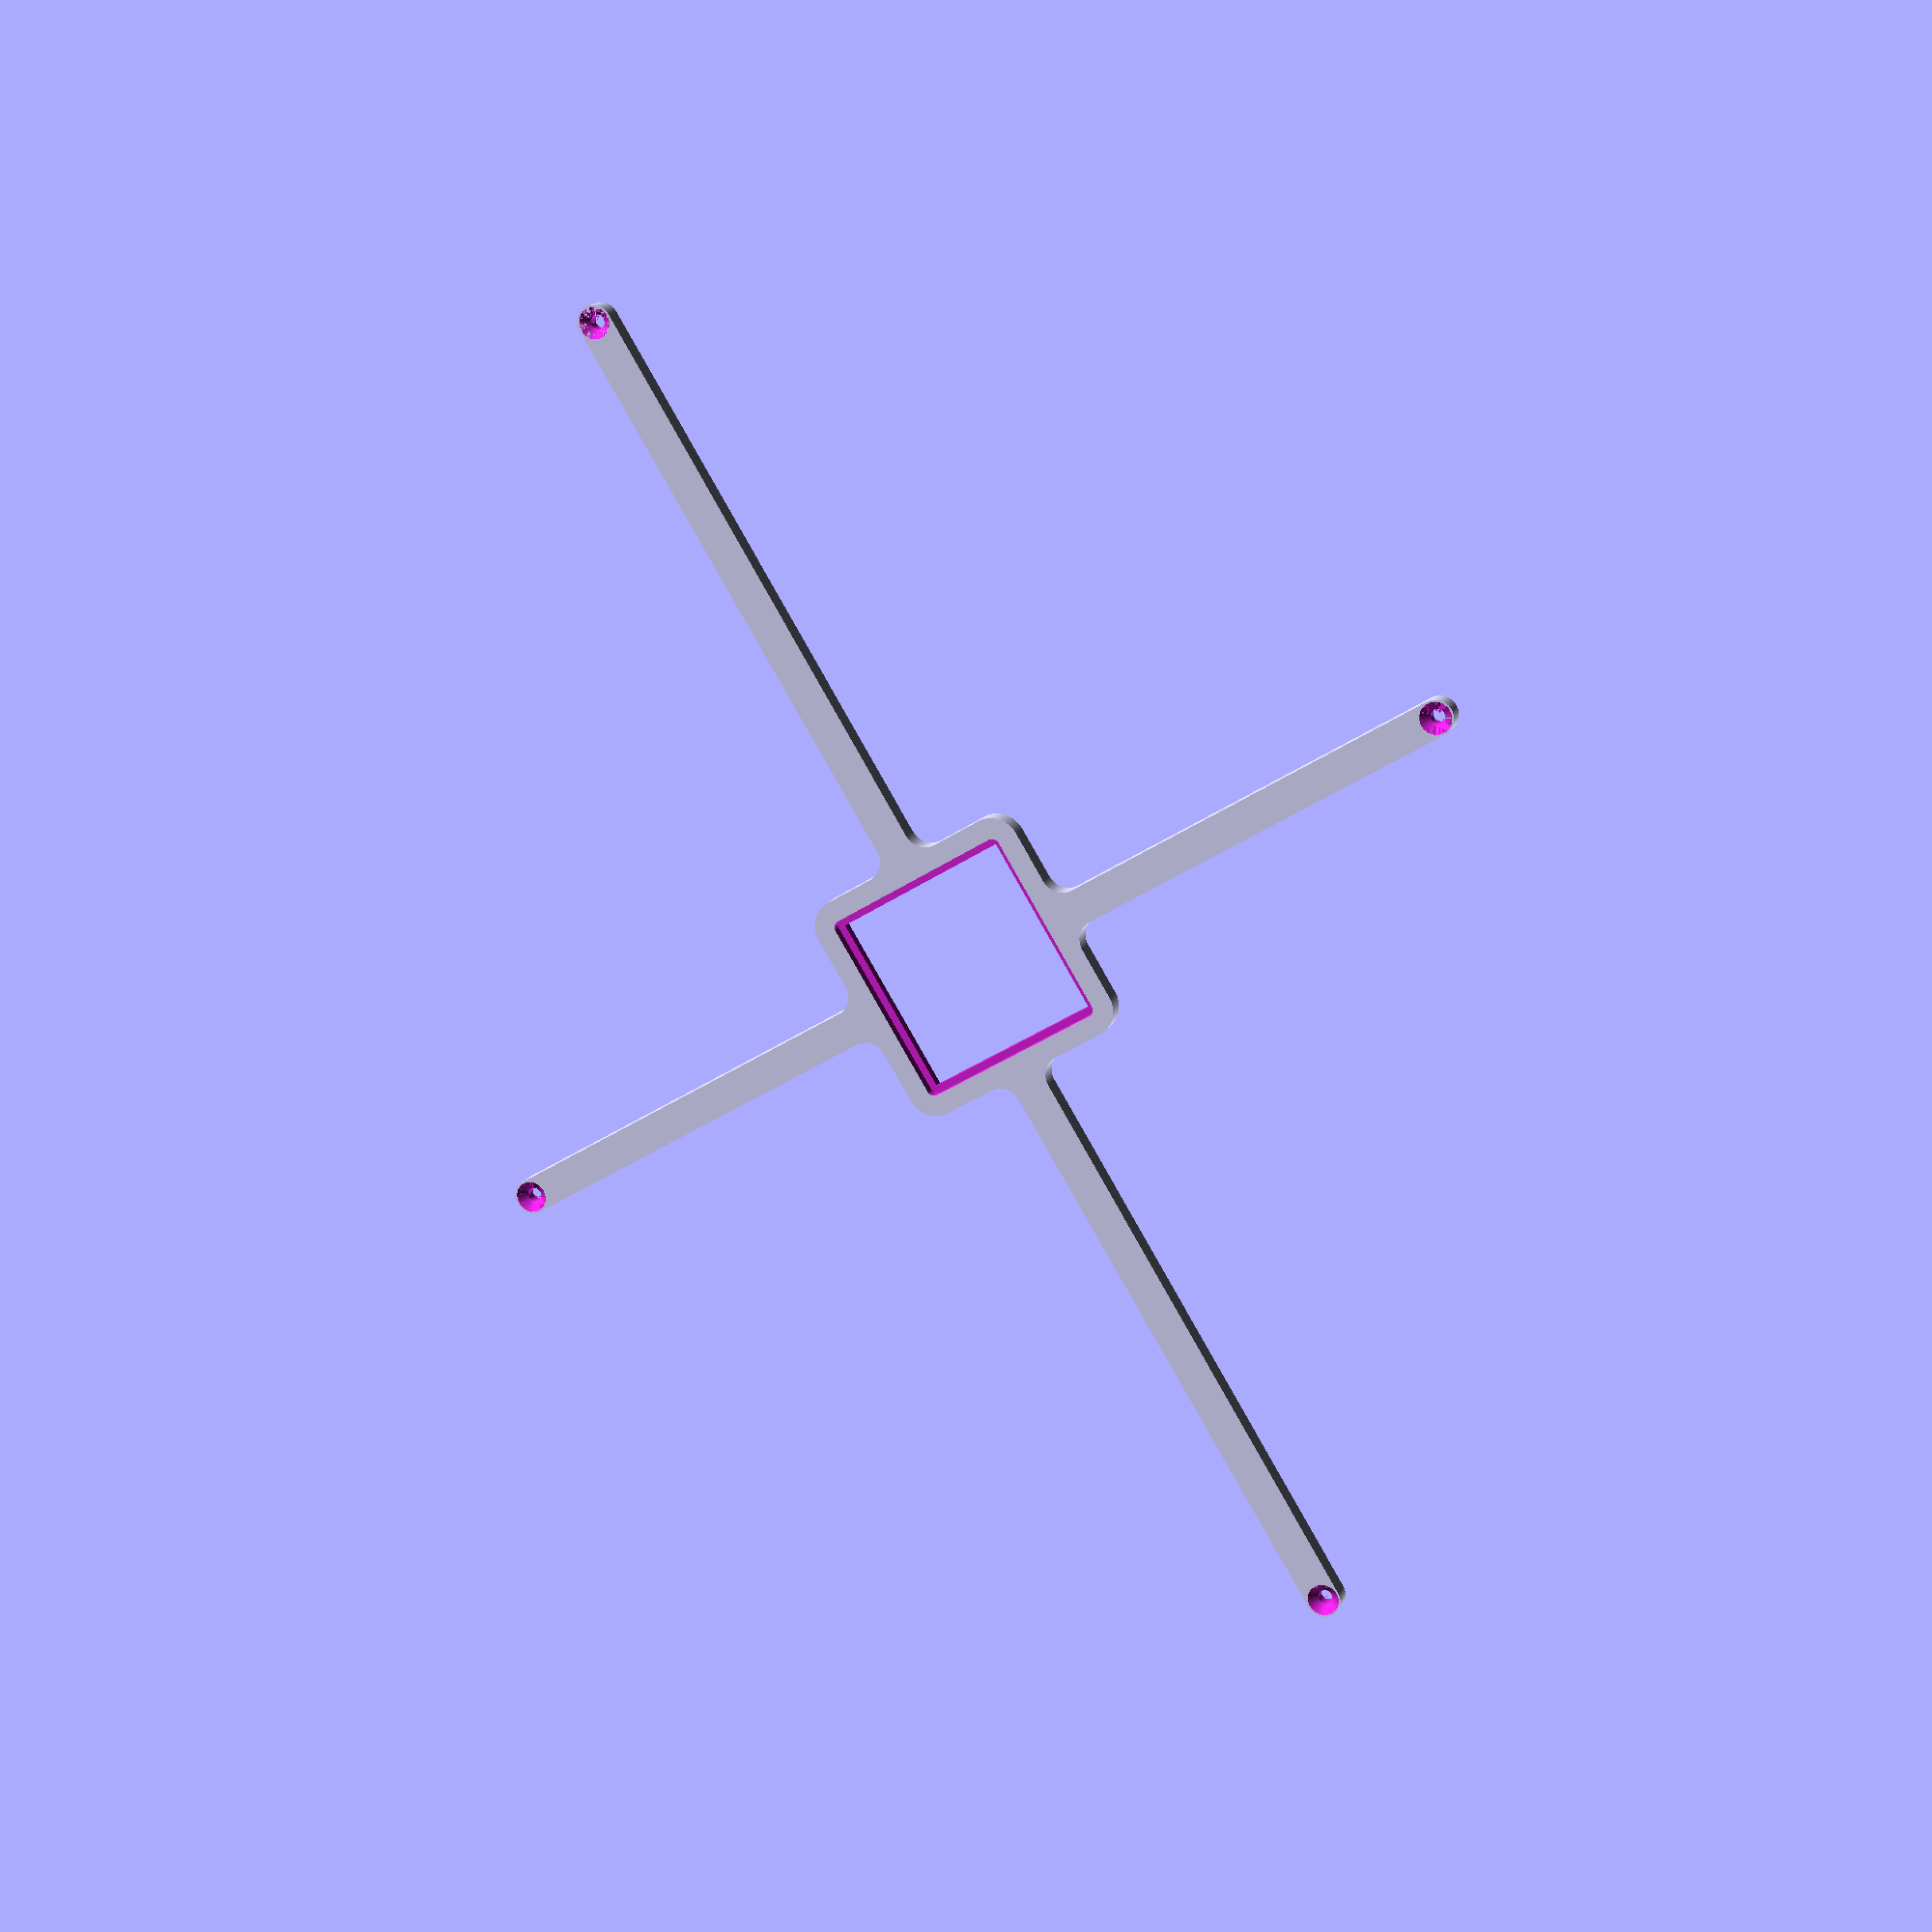
<openscad>
// Generated by SolidPython <Unknown> on 2023-06-01 06:06:51


scale(v = 0.0000010000) {
	translate(v = [-80000000, -60000000, 0]) {
		difference() {
			linear_extrude(convexity = 10, height = 2850000) {
				polygon(points = [[1976798.9681716673, 57556925.9855740145], [1976560.1787742025, 57556982.6943424493], [1810002.3230492559, 57598703.2653189674], [1809764.9972735390, 57598765.8171929643], [1774786.3900334053, 57608445.7014739141], [1774316.7002041657, 57608588.1803259328], [1739855.1956378163, 57619972.7236708030], [1739623.1145078831, 57620052.5648249090], [1577956.6114434330, 57677897.7645662799], [1577726.5596120053, 57677983.2772297561], [1543865.1785020798, 57691045.0532765836], [1543411.7157273786, 57691232.8837078959], [1510232.0331074691, 57705940.4254938811], [1510008.8953132175, 57706042.6301196814], [1354790.6817090288, 57779455.3777312338], [1354570.1193467844, 57779563.0276505202], [1322152.0679782748, 57795880.9034193531], [1321719.1993525240, 57796112.2765202150], [1290140.8771604020, 57814001.1750800163], [1289928.8316407679, 57814124.7588911057], [1142653.7437452329, 57902398.0494816601], [1142444.7949882934, 57902526.7999291644], [1111782.2769168532, 57921943.6253563240], [1111374.1712015469, 57922216.3128773049], [1081701.3259425079, 57943114.2883386686], [1081502.4148117611, 57943258.0611553788], [943588.7922301886, 58045541.7746813595], [943393.4693693074, 58045690.3857198954], [914781.7814058337, 58068019.1661622152], [914402.3688821010, 58068330.5419734195], [886920.7662767371, 58092036.3354087323], [886736.9051578053, 58092198.9126202464], [759512.9314667898, 58207508.0010064617], [759333.1155678893, 58207675.0414304957], [733047.8039082967, 58232700.7385261282], [732700.7385261522, 58233047.8039082736], [707675.0414305611, 58259333.1155678257], [707508.0010065268, 58259512.9314667284], [592198.9126202838, 58386736.9051577672], [592036.3354087683, 58386920.7662766948], [568330.5419734076, 58414402.3688821197], [568019.1661622069, 58414781.7814058512], [545690.3857199936, 58443393.4693691805], [545541.7746814529, 58443588.7922300622], [443258.0611553627, 58581502.4148117825], [443114.2883386534, 58581701.3259425312], [422216.3128773305, 58611374.1712015048], [421943.6253563494, 58611782.2769168094], [402526.7999290360, 58642444.7949884906], [402398.0494815300, 58642653.7437454313], [314124.7588911656, 58789928.8316406384], [314001.1750800809, 58790140.8771602735], [296112.2765202510, 58821719.1993524507], [295880.9034193836, 58822152.0679782033], [279563.0276504466, 58854570.1193469241], [279455.3777311670, 58854790.6817091703], [206042.6301197626, 59010008.8953130394], [205940.4254939618, 59010232.0331072882], [191232.8837078858, 59043411.7157274112], [191045.0532765736, 59043865.1785021126], [177983.2772298132, 59077726.5596118644], [177897.7645663303, 59077956.6114432886], [120052.5648249420, 59239623.1145077869], [119972.7236708419, 59239855.1956377253], [108588.1803259223, 59274316.7002042234], [108445.7014738983, 59274786.3900334612], [98765.8171929291, 59309764.9972736686], [98703.2653189380, 59310002.3230493888], [56982.6943424514, 59476560.1787741780], [56925.9855740115, 59476798.9681716412], [48974.0800460911, 59512210.4115569144], [48878.3249225871, 59512691.8050708771], [42673.5549846134, 59548450.7753325105], [42634.5663088549, 59548693.0894755572], [17440.4160025780, 59718538.2546601892], [17407.3857562386, 59718781.4526527524], [12964.6992424773, 59754801.8032992184], [12916.5900216775, 59755290.2644152120], [10246.6897530637, 59791485.2192668766], [10231.6397577989, 59791730.1881595999], [1806.5435617084, 59963226.9610165060], [1797.5099367981, 59963472.2254745513], [906.8279369440, 59999754.5877147615], [906.8279369440, 60000245.4122852236], [1797.5099367976, 60036527.7745254263], [1806.5435617080, 60036773.0389834717], [10231.6397578002, 60208269.8118404374], [10246.6897530650, 60208514.7807331607], [12916.5900216739, 60244709.7355847582], [12964.6992424737, 60245198.1967007518], [17407.3857562342, 60281218.5473472103], [17440.4160025735, 60281461.7453397736], [42634.5663088523, 60451306.9105244279], [42673.5549846107, 60451549.2246674746], [48878.3249225820, 60487308.1949291006], [48974.0800460863, 60487789.5884430632], [56925.9855740121, 60523201.0318283513], [56982.6943424519, 60523439.8212258145], [98703.2653189504, 60689997.6769506633], [98765.8171929414, 60690235.0027263835], [108445.7014738872, 60725213.6099665090], [108588.1803259112, 60725683.2997957468], [119972.7236708365, 60760144.8043622673], [120052.5648249368, 60760376.8854922056], [177897.7645663143, 60922043.3885566667], [177983.2772297970, 60922273.4403880909], [191045.0532765761, 60956134.8214978948], [191232.8837078882, 60956588.2842725962], [205940.4254938970, 60989767.9668925703], [206042.6301196979, 60989991.1046868190], [279455.3777311819, 61145209.3182908520], [279563.0276504611, 61145429.8806530982], [295880.9034193761, 61177847.9320217818], [296112.2765202441, 61178280.8006475344], [314001.1750800626, 61209859.1228396893], [314124.7588911472, 61210071.1683593243], [402398.0494815842, 61357346.2562546507], [402526.7999290898, 61357555.2050115913], [421943.6253563201, 61388217.7230831459], [422216.3128773010, 61388625.8287984505], [443114.2883386780, 61418298.6740575060], [443258.0611553878, 61418497.5851882547], [545541.7746814864, 61556411.2077699825], [545690.3857200269, 61556606.5306308642], [568019.1661621928, 61585218.2185941339], [568330.5419733933, 61585597.6311178580], [592036.3354086938, 61613079.2337232158], [592198.9126202095, 61613263.0948421508], [707508.0010065960, 61740487.0685333535], [707675.0414306308, 61740666.8844322562], [732700.7385261104, 61766952.1960916892], [733047.8039082544, 61767299.2614738345], [759333.1155677204, 61792324.9585693479], [759512.9314666212, 61792491.9989933819], [886736.9051579280, 61907801.0873798579], [886920.7662768601, 61907963.6645913720], [914402.3688820811, 61931669.4580265582], [914781.7814058124, 61931980.8338377625], [943393.4693692690, 61954309.6142800748], [943588.7922301514, 61954458.2253186107], [1081502.4148116906, 62056741.9388445616], [1081701.3259424362, 62056885.7116612718], [1111374.1712015858, 62077783.6871227175], [1111782.2769168930, 62078056.3746436983], [1142444.7949884038, 62097473.2000709027], [1142653.7437453428, 62097601.9505184069], [1289928.8316405378, 62185875.2411087677], [1290140.8771601731, 62185998.8249198571], [1321719.1993524591, 62203887.7234797478], [1322152.0679782100, 62204119.0965806097], [1354570.1193468913, 62220436.9723495245], [1354790.6817091343, 62220544.6222688109], [1510008.8953130469, 62293957.3698802441], [1510232.0331073012, 62294059.5745060444], [1543411.7157275521, 62308767.1162921712], [1543865.1785022507, 62308954.9467234835], [1577726.5596117484, 62322016.7227701470], [1577956.6114431762, 62322102.2354336232], [1739623.1145079294, 62379947.4351751059], [1739855.1956378636, 62380027.2763292119], [1774316.7002040860, 62391411.8196740374], [1774786.3900333240, 62391554.2985260561], [1809764.9972736062, 62401234.1828070506], [1810002.3230493239, 62401296.7346810475], [1976560.1787741866, 62443017.3056575507], [1976798.9681716501, 62443074.0144259855], [2012210.4115569084, 62451025.9199539050], [2012691.8050708750, 62451121.6750774086], [2048450.7753324106, 62457326.4450153634], [2048693.0894754597, 62457365.4336911216], [2218538.2546602474, 62482559.5839974210], [2218781.4526528083, 62482592.6142437607], [2254801.8032992263, 62487035.3007575199], [2255290.2644152236, 62487083.4099783227], [2291485.2192669585, 62489753.3102469370], [2291730.1881596795, 62489768.3602422029], [2463226.9610165451, 62498193.4564382955], [2463472.2254745904, 62498202.4900632054], [2536571.9748534304, 62499996.9881869629], [2536817.3871386596, 62500000.0000000000], [60009877.2753761709, 62500000.0000000000], [60156712.1984118074, 62503604.5950379968], [60303070.9542872086, 62514400.6654634774], [60448723.6765636429, 62532365.2153175622], [60593319.4750756249, 62557454.9664261714], [60736510.0058794096, 62589609.4753812701], [60877950.3104441836, 62628751.2791543528], [61017299.6466877759, 62674786.0817117840], [61154222.3098534197, 62727602.9811819792], [61288388.4412527084, 62787074.7370279506], [61419474.8229230568, 62853058.0765805542], [61547165.6562899277, 62925394.0401956961], [61671153.3229508474, 63003908.3642008826], [61791139.1257568449, 63088411.9007125422], [61906834.0083997399, 63178701.0733098164], [62017959.2517732158, 63274558.3674672619], [62124247.1454327479, 63375752.8545672521], [62225441.6325327381, 63482040.7482267842], [62321298.9266901836, 63593165.9916002601], [62411588.0992874578, 63708860.8742431551], [62496091.6357991174, 63828846.6770491526], [62574605.9598043039, 63952834.3437100723], [62646941.9234194458, 64080525.1770769432], [62712925.2629720494, 64211611.5587472916], [62772397.0188180208, 64345777.6901465803], [62825213.9182882160, 64482700.3533122241], [62871248.7208456472, 64622049.6895558164], [62910390.5246187299, 64763489.9941205904], [62942545.0335738286, 64906680.5249243751], [62967634.7846824378, 65051276.3234363571], [62985599.3345365226, 65196929.0457127914], [62996395.4049620032, 65343287.8015881926], [63000000.0000000000, 65490122.7246238291], [63000000.0000000000, 72986699.0100726783], [63000000.3931396753, 72986787.6815958172], [63000234.6951455474, 73013210.2337587029], [63000235.8745336756, 73013298.8983097672], [63001723.9522265494, 73097198.5614318103], [63001729.3612816930, 73097394.8333291262], [63003915.0701040998, 73155856.7243520319], [63003924.3316592574, 73156052.8522163332], [63011626.6455431134, 73291024.2271168530], [63011644.2825324908, 73291276.9599349052], [63017852.2176891863, 73366500.5269870758], [63017876.2514266893, 73366752.7319041044], [63031996.3930757120, 73497381.8534480780], [63032022.6580667645, 73497601.9736989588], [63040574.6309532821, 73563094.8978575468], [63040605.7688539624, 73563314.3818108141], [63053550.9799449816, 73647816.2567381263], [63053586.9754532725, 73648034.9965332747], [63065033.3687113374, 73713084.5118002295], [63065074.2041380405, 73713302.3999424726], [63090707.1644613892, 73842167.8225372434], [63090759.7337805480, 73842415.6559639573], [63107355.6611003652, 73916047.8411509544], [63107414.4918421283, 73916294.2633182555], [63141864.8788489997, 74052909.5989339352], [63141904.8107494935, 74053062.8245868087], [63154164.4941769317, 74098624.1225444824], [63154206.8472236842, 74098776.6967127025], [63155076.3974369094, 74101815.6350466907], [63155121.1610108837, 74101967.5194758475], [63168817.3379547149, 74147117.7846622020], [63168864.5008325055, 74147268.9412708431], [63211892.9735300541, 74281429.7761951983], [63211973.3956167400, 74281670.0202974826], [63236838.1331644878, 74352936.1996929944], [63236924.6154769510, 74353174.3293852806], [63281658.3348235115, 74471649.5426300168], [63281750.8218531311, 74471885.4050688744], [63310193.2184412554, 74541800.7365440428], [63310291.6508252770, 74542034.1803413332], [63362869.7740549669, 74662445.5035340637], [63362960.7303997278, 74662647.6661368012], [63390726.6697590575, 74722576.8907817602], [63390822.0850541517, 74722776.9874985367], [63428470.3643142357, 74799528.2247871757], [63428570.1916699484, 74799726.1572848856], [63458965.0708597004, 74858365.8253780156], [63459069.2612180859, 74858561.4963871688], [63522104.2302718088, 74973843.4918243587], [63522228.5809115022, 74974064.2221102715], [63560106.1675724089, 75039351.3719002008], [63560236.0700021833, 75039568.8812090904], [63626541.6168304831, 75147462.6079012156], [63626676.9876725376, 75147676.7566248626], [63667812.6985956281, 75210961.6425447315], [63667953.4509622753, 75211172.2932318747], [63747706.5985096171, 75327318.8151192516], [63747797.2608085573, 75327448.6342431456], [63775117.4831891209, 75365915.9860936552], [63775210.1896590889, 75366044.3534096032], [63777081.0514720678, 75368592.1249551624], [63777175.7788690701, 75368719.0082780570], [63805700.3222667873, 75406302.0115268677], [63805797.0468401760, 75406427.3790437132], [63892741.8515507355, 75517292.9734550714], [63892900.7055726945, 75517490.3318610787], [63940968.7846778855, 75575684.6895785928], [63941132.5873437747, 75575877.9604438692], [64024228.7919313833, 75671442.0885619968], [64024397.4381045699, 75671631.1478357166], [64075351.3180239573, 75727316.2052575499], [64075524.6994589865, 75727500.9315921664], [64166649.4316691384, 75822156.2482688129], [64166804.9383092299, 75822314.2370642722], [64213656.2416629791, 75868869.7386637032], [64213815.2122002095, 75869024.2415532917], [64275776.0742200390, 75927922.4328174144], [64275938.4305318668, 75928073.3738741577], [64324807.1580524445, 75972506.5464548916], [64324972.8203524798, 75972653.8515021503], [64424122.0395559818, 76058867.4126560986], [64424315.3104212508, 76059031.2153220028], [64482509.6681389213, 76107099.2944273204], [64482707.0265449286, 76107258.1484492719], [64582357.2524853423, 76185407.4559937268], [64582558.5717577189, 76185561.2594113797], [64643112.8456891105, 76230620.1476324946], [64643317.9966112003, 76230768.8017272204], [64746798.5196734518, 76303770.6040772349], [64747007.3705692589, 76303914.0134354979], [64809766.1187610254, 76345848.0452521294], [64809978.5355797186, 76345986.1178267002], [64917023.7227459922, 76413653.0204031616], [64917239.5691479668, 76413785.6675722599], [64982041.6907936409, 76452487.1989262551], [64982260.8282380104, 76452614.3355503529], [65092595.8960477784, 76514772.6383845657], [65092818.1838813126, 76514894.1828611046], [65159497.3328646719, 76550263.8674769551], [65159722.6284120455, 76550379.7417926937], [65285820.6581106111, 76613227.7011594176], [65285962.9298604950, 76613297.2094794959], [65328518.5551971570, 76633672.4508637041], [65328661.9096958116, 76633739.6977602094], [65331534.1299228668, 76635059.4002805352], [65331678.5312275290, 76635124.3688928932], [65374857.9744585678, 76654141.9237166792], [65375003.3863639683, 76654204.5977555066], [65504826.5727000833, 76708945.0707184523], [65505061.2445983961, 76709040.5382043123], [65575331.2429171428, 76736595.0448284745], [65575568.2579539940, 76736684.5368002951], [65699066.1040763333, 76781535.7106789798], [65699275.2959852740, 76781609.0695219040], [65761841.3794483393, 76802773.7702100426], [65762052.1460872963, 76802842.4739108384], [65843619.3082545325, 76828434.3361413032], [65843831.5460469425, 76828498.3509370536], [65907274.2207979560, 76846869.1531935334], [65907487.8254442737, 76846928.4476256073], [66034472.3926569596, 76880666.6379333735], [66034718.0498532280, 76880728.5853516757], [66108134.1093036532, 76898255.8701882511], [66108381.2569587082, 76898311.5745625198], [66246206.8744064867, 76927546.4555360675], [66246362.0268686563, 76927578.0841759294], [66292666.2598856613, 76936636.2138991058], [66292821.8937005997, 76936665.3819128275], [66295933.2111606374, 76937223.0264532268], [66296089.2873068079, 76937249.7265276164], [66342657.1165784001, 76944837.1494219750], [66342813.5959233716, 76944861.3748626113], [66486913.8395749480, 76966003.5205082595], [66487133.5163397342, 76966033.2676696777], [66552679.2913248017, 76974170.2656824142], [66552899.5735115781, 76974195.1360019147], [66637948.6550717950, 76982843.7822770625], [66638169.4344277680, 76982863.7635326684], [66704011.4492058232, 76988087.5978498012], [66704232.6172339097, 76988102.6802221686], [66843947.1477841511, 76996075.6683407575], [66844143.2756484374, 76996084.9298959225], [66902605.1666708067, 76998270.6387183219], [66902801.4385681301, 76998276.0477734655], [66986701.1016905606, 76999764.1254663467], [66986789.7662416324, 76999765.3048544675], [67013212.3184032217, 76999999.6068603247], [67013300.9899263531, 77000000.0000000000], [74509877.2753764838, 77000000.0000000000], [74656712.1984118074, 77003604.5950379819], [74803070.9542868882, 77014400.6654634476], [74948723.6765637845, 77032365.2153175920], [75093319.4750754833, 77057454.9664261490], [75236510.0058795214, 77089609.4753812999], [75377950.3104442209, 77128751.2791543752], [75517299.6466877759, 77174786.0817117989], [75654222.3098534793, 77227602.9811819941], [75788388.4412525743, 77287074.7370278984], [75919474.8229231089, 77353058.0765805990], [76047165.6562898904, 77425394.0401956737], [76171153.3229508549, 77503908.3642008752], [76291139.1257568747, 77588411.9007125646], [76406834.0083997250, 77678701.0733098239], [76517959.2517732978, 77774558.3674673140], [76624247.1454327404, 77875752.8545672596], [76725441.6325326860, 77982040.7482267022], [76821298.9266901761, 78093165.9916002750], [76911588.0992874354, 78208860.8742431253], [76996091.6357991248, 78328846.6770491451], [77074605.9598043263, 78452834.3437101096], [77146941.9234194010, 78580525.1770768911], [77212925.2629721016, 78711611.5587474257], [77272397.0188180059, 78845777.6901465207], [77325213.9182882011, 78982700.3533122241], [77371248.7208456248, 79122049.6895557791], [77410390.5246187001, 79263489.9941204786], [77442545.0335738510, 79406680.5249245167], [77467634.7846824080, 79551276.3234362155], [77485599.3345365524, 79696929.0457131118], [77496395.4049620181, 79843287.8015881926], [77500000.0000000000, 79990122.7246235162], [77500000.0000000000, 162463182.6128612757], [77500003.0118130445, 162463428.0251465142], [77501797.5099368095, 162536527.7745259404], [77501806.5435617119, 162536773.0389839709], [77510231.6397577673, 162708269.8118400574], [77510246.6897530407, 162708514.7807327807], [77512916.5900216699, 162744709.7355847061], [77512964.6992424577, 162745198.1967007220], [77517407.3857562095, 162781218.5473470688], [77517440.4160025567, 162781461.7453396022], [77542634.5663088709, 162951306.9105244875], [77542673.5549846292, 162951549.2246675491], [77548878.3249225765, 162987308.1949290633], [77548974.0800460726, 162987789.5884430408], [77556925.9855739772, 163023201.0318282247], [77556982.6943424195, 163023439.8212256730], [77598703.2653189152, 163189997.6769505441], [77598765.8171929121, 163190235.0027262568], [77608445.7014738917, 163225213.6099664867], [77608588.1803259104, 163225683.2997957468], [77619972.7236710638, 163260144.8043629527], [77620052.5648251623, 163260376.8854928613], [77677897.7645662725, 163422043.3885565996], [77677983.2772297561, 163422273.4403880537], [77691045.0532765239, 163456134.8214978278], [77691232.8837078363, 163456588.2842725217], [77705940.4254937321, 163489767.9668922126], [77706042.6301195323, 163489991.1046864688], [77779455.3777311891, 163645209.3182908893], [77779563.0276504755, 163645429.8806531131], [77795880.9034193456, 163677847.9320217073], [77796112.2765202075, 163678280.8006474674], [77814001.1750801057, 163709859.1228397489], [77814124.7588911951, 163710071.1683593690], [77902398.0494814366, 163857346.2562543750], [77902526.7999289334, 163857555.2050113380], [77921943.6253563911, 163888217.7230832577], [77922216.3128773719, 163888625.8287985623], [77943114.2883389145, 163918298.6740578413], [77943258.0611556321, 163918497.5851885676], [78045541.7746812850, 164056411.2077697217], [78045690.3857198209, 164056606.5306306183], [78068019.1661621928, 164085218.2185941339], [78068330.5419733971, 164085597.6311178505], [78092036.3354086727, 164113079.2337231934], [78092198.9126201868, 164113263.0948421359], [78207508.0010067821, 164240487.0685335696], [78207675.0414308161, 164240666.8844324648], [78232700.7385258526, 164266952.1960914433], [78233047.8039080054, 164267299.2614735961], [78259333.1155683994, 164292324.9585699737], [78259512.9314672947, 164292491.9989939928], [78386736.9051577449, 164407801.0873796940], [78386920.7662766725, 164407963.6645912230], [78414402.3688817471, 164431669.4580262899], [78414781.7814054787, 164431980.8338374794], [78443393.4693693519, 164454309.6142801046], [78443588.7922302336, 164454458.2253186703], [78581502.4148121029, 164556741.9388448596], [78581701.3259428442, 164556885.7116615474], [78611374.1712016463, 164577783.6871227622], [78611782.2769169658, 164578056.3746437430], [78642444.7949881703, 164597473.2000707686], [78642653.7437451035, 164597601.9505182803], [78789928.8316411078, 164685875.2411091030], [78790140.8771607429, 164685998.8249201775], [78821719.1993521005, 164703887.7234795392], [78822152.0679778457, 164704119.0965804160], [78854570.1193475723, 164720436.9723498821], [78854790.6817098260, 164720544.6222691536], [79010008.8953128606, 164793957.3698801398], [79010232.0331071019, 164794059.5745059550], [79043411.7157274783, 164808767.1162921488], [79043865.1785021871, 164808954.9467234612], [79077726.5596113950, 164822016.7227700055], [79077956.6114428192, 164822102.2354334891], [79239623.1145080924, 164879947.4351751804], [79239855.1956380308, 164880027.2763292789], [79274316.7002038062, 164891411.8196739554], [79274786.3900330514, 164891554.2985259891], [79309764.9972742051, 164901234.1828072071], [79310002.3230499178, 164901296.7346811891], [79476560.1787743568, 164943017.3056575954], [79476798.9681718200, 164943074.0144260228], [79512210.4115566313, 164951025.9199538529], [79512691.8050705940, 164951121.6750773787], [79548450.7753330022, 164957326.4450154901], [79548693.0894760489, 164957365.4336912334], [79718538.2546604574, 164982559.5839974582], [79718781.4526530206, 164982592.6142438054], [79754801.8032991290, 164987035.3007575274], [79755290.2644151300, 164987083.4099783301], [79791485.2192672193, 164989753.3102469742], [79791730.1881599426, 164989768.3602422178], [79963226.9610166103, 164998193.4564383030], [79963472.2254746556, 164998202.4900632203], [79999754.5877147615, 164999093.1720630527], [80000245.4122852087, 164999093.1720630527], [80036527.7745252848, 164998202.4900632203], [80036773.0389833301, 164998193.4564383030], [80208269.8118400425, 164989768.3602422178], [80208514.7807327658, 164989753.3102469742], [80244709.7355849594, 164987083.4099783301], [80245198.1967009604, 164987035.3007575274], [80281218.5473467708, 164982592.6142438352], [80281461.7453393340, 164982559.5839974880], [80451306.9105243832, 164957365.4336911440], [80451549.2246674299, 164957326.4450154006], [80487308.1949293017, 164951121.6750774086], [80487789.5884432644, 164951025.9199538827], [80523201.0318278074, 164943074.0144261122], [80523439.8212252706, 164943017.3056576848], [80689997.6769512445, 164901296.7346808910], [80690235.0027269572, 164901234.1828069091], [80725213.6099665165, 164891554.2985261381], [80725683.2997957617, 164891411.8196741045], [80760144.8043614924, 164880027.2763294280], [80760376.8854914308, 164879947.4351753294], [80922043.3885566145, 164822102.2354337275], [80922273.4403880388, 164822016.7227702439], [80956134.8214976639, 164808954.9467235208], [80956588.2842723727, 164808767.1162922084], [80989767.9668928683, 164794059.5745059550], [80989991.1046871096, 164793957.3698801398], [81145209.3182915002, 164720544.6222684681], [81145429.8806537390, 164720436.9723491967], [81177847.9320214689, 164704119.0965807736], [81178280.8006472290, 164703887.7234798968], [81209859.1228401512, 164685998.8249196410], [81210071.1683597863, 164685875.2411085665], [81357346.2562546879, 164597601.9505183995], [81357555.2050116211, 164597473.2000708878], [81388217.7230829448, 164578056.3746438026], [81388625.8287982494, 164577783.6871228218], [81418298.6740579605, 164556885.7116609812], [81418497.5851887167, 164556741.9388442934], [81556411.2077697515, 164454458.2253187001], [81556606.5306306332, 164454309.6142801344], [81585218.2185941190, 164431980.8338378072], [81585597.6311178505, 164431669.4580266178], [81613079.2337234616, 164407963.6645911038], [81613263.0948423892, 164407801.0873795748], [81740487.0685329437, 164292491.9989937842], [81740666.8844318390, 164292324.9585697651], [81766952.1960916519, 164267299.2614739239], [81767299.2614738047, 164266952.1960917711], [81792324.9585694969, 164240666.8844321072], [81792491.9989935309, 164240487.0685332119], [81907801.0873800665, 164113263.0948418677], [81907963.6645915806, 164113079.2337229252], [81931669.4580265880, 164085597.6311178803], [81931980.8338377923, 164085218.2185941637], [81954309.6142799258, 164056606.5306309462], [81954458.2253184617, 164056411.2077700496], [82056741.9388446063, 163918497.5851882398], [82056885.7116613239, 163918298.6740575135], [82077783.6871227622, 163888625.8287983537], [82078056.3746437281, 163888217.7230830491], [82097473.2000708133, 163857555.2050117552], [82097601.9505183250, 163857346.2562547922], [82185875.2411088347, 163710071.1683593392], [82185998.8249199241, 163709859.1228397191], [82203887.7234796584, 163678280.8006477356], [82204119.0965805203, 163677847.9320219755], [82220436.9723495096, 163645429.8806531429], [82220544.6222687960, 163645209.3182909191], [82293957.3698803931, 163489991.1046866477], [82294059.5745061934, 163489767.9668923914], [82308767.1162921041, 163456588.2842726111], [82308954.9467234164, 163456134.8214979172], [82322016.7227702141, 163422273.4403880835], [82322102.2354336977, 163422043.3885566294], [82379947.4351751506, 163260376.8854919970], [82380027.2763292491, 163260144.8043620884], [82391411.8196740448, 163225683.2997959554], [82391554.2985260636, 163225213.6099666953], [82401234.1828070283, 163190235.0027264953], [82401296.7346810251, 163189997.6769507825], [82443017.3056576401, 163023439.8212254643], [82443074.0144260824, 163023201.0318280160], [82451025.9199538678, 162987789.5884433091], [82451121.6750773638, 162987308.1949293315], [82457326.4450154006, 162951549.2246673107], [82457365.4336911589, 162951306.9105242491], [82482559.5839973390, 162781461.7453402579], [82482592.6142436862, 162781218.5473477244], [82487035.3007575572, 162745198.1967004836], [82487083.4099783450, 162744709.7355844676], [82489753.3102469146, 162708514.7807334363], [82489768.3602421880, 162708269.8118407130], [82498193.4564383030, 162536773.0389833748], [82498202.4900632054, 162536527.7745253444], [82499996.9881869555, 162463428.0251465142], [82500000.0000000000, 162463182.6128612757], [82500000.0000000000, 79990122.7246235162], [82503604.5950379819, 79843287.8015881777], [82514400.6654634476, 79696929.0457130969], [82532365.2153175920, 79551276.3234362006], [82557454.9664261490, 79406680.5249245018], [82589609.4753813297, 79263489.9941203892], [82628751.2791543454, 79122049.6895558387], [82674786.0817117989, 78982700.3533122092], [82727602.9811820090, 78845777.6901465058], [82787074.7370279729, 78711611.5587472767], [82853058.0765805244, 78580525.1770769954], [82925394.0401956886, 78452834.3437100947], [83003908.3642008901, 78328846.6770491302], [83088411.9007125795, 78208860.8742431253], [83178701.0733098388, 78093165.9916002601], [83274558.3674673289, 77982040.7482266873], [83375752.8545672596, 77875752.8545672446], [83482040.7482267022, 77774558.3674673140], [83593165.9916002750, 77678701.0733098239], [83708860.8742431402, 77588411.9007125646], [83828846.6770491451, 77503908.3642008752], [83952834.3437101096, 77425394.0401956737], [84080525.1770770103, 77353058.0765805095], [84211611.5587472916, 77287074.7370279580], [84345777.6901465207, 77227602.9811819941], [84482700.3533122241, 77174786.0817117840], [84622049.6895558536, 77128751.2791543305], [84763489.9941204041, 77089609.4753813148], [84906680.5249245167, 77057454.9664261490], [85051276.3234362155, 77032365.2153175920], [85196929.0457131118, 77014400.6654634476], [85343287.8015881926, 77003604.5950379819], [85490122.7246235162, 77000000.0000000000], [92986699.0100736469, 77000000.0000000000], [92986787.6815967709, 76999999.6068603247], [93013210.2337583750, 76999765.3048544675], [93013298.8983094543, 76999764.1254663467], [93097198.5614318401, 76998276.0477734655], [93097394.8333291709, 76998270.6387183219], [93155856.7243515551, 76996084.9298959225], [93156052.8522158414, 76996075.6683407575], [93291024.2271159589, 76988373.3544569463], [93291276.9599340111, 76988355.7174675763], [93366500.5269870907, 76982147.7823107988], [93366752.7319041193, 76982123.7485732883], [93492658.4950299263, 76968514.1706418842], [93492910.0101683587, 76968483.7555822879], [93567722.6015565097, 76958473.7771174759], [93567973.2654815167, 76958437.0002576709], [93697719.5520458072, 76937718.7252769470], [93697938.0594739616, 76937681.3450890779], [93762913.7736149132, 76925823.1864250749], [93763131.3987533003, 76925780.9718098491], [93846869.1519485563, 76908572.4260739088], [93847085.7878501862, 76908525.3977767825], [93911472.0622257441, 76893798.9920008183], [93911687.6024296880, 76893747.1731327921], [94039089.3390438855, 76861620.1859835982], [94039334.1917858422, 76861555.1315797120], [94112031.3006658256, 76841251.0960342288], [94112274.4268238693, 76841179.8597233444], [94233343.5281195194, 76804034.8127949983], [94233584.7716432661, 76803957.4403000921], [94305160.1917809546, 76779997.4166968614], [94305399.3978283852, 76779913.9576794505], [94437828.5164917111, 76731819.1802054644], [94437976.9161499441, 76731763.9516004473], [94482064.1622209251, 76714957.8085822612], [94482211.6687937528, 76714900.2371627241], [94485147.0443825275, 76713727.7040383369], [94485293.6208861321, 76713667.8042389452], [94528826.6154239029, 76695474.1213836372], [94528972.2251076549, 76695411.9082228690], [94662445.5035341680, 76637130.2259449810], [94662647.6661369205, 76637039.2696002275], [94722576.8907818645, 76609273.3302409202], [94722776.9874986410, 76609177.9149458110], [94799528.2247873843, 76571529.6356856823], [94799726.1572851092, 76571429.8083299845], [94858365.8253785074, 76541034.9291400760], [94858561.4963876456, 76540930.7387816757], [94973843.4918241054, 76477895.7697283328], [94974064.2221100181, 76477771.4190886468], [95039351.3719001561, 76439893.8324276209], [95039568.8812090456, 76439763.9299978465], [95159605.7605041713, 76365995.8698404878], [95159740.0049762279, 76365911.8991366923], [95199541.7308128327, 76340575.0814641118], [95199674.6288759261, 76340488.9956800640], [95202313.8879709244, 76338749.5776159018], [95202445.4063038975, 76338661.3983356953], [95241424.9164519608, 76312077.0138620138], [95241555.0220797509, 76311986.7631944418], [95356682.0033892393, 76230768.8017269075], [95356887.1543113142, 76230620.1476321816], [95417441.4282421023, 76185561.2594115138], [95417642.7475144863, 76185407.4559938610], [95521031.3546209782, 76104326.3748712689], [95521204.2651728541, 76104187.6495467871], [95572260.7732924968, 76062286.6670552939], [95572430.5662602186, 76062144.1429425627], [95637295.0463922024, 76006459.8132458925], [95637461.6383348405, 76006313.5603852272], [95686610.8058371246, 75962190.7920125276], [95686774.1148867309, 75962040.8822766244], [95782576.1022721678, 75872122.4469674677], [95782758.6174086779, 75871946.7393533587], [95836467.5002643466, 75818913.9249698371], [95836645.5056764632, 75818733.6501408219], [95934360.3108634204, 75717232.9312400818], [95934469.2223955989, 75717117.9924062192], [95966649.6249601990, 75682613.5955835134], [95966756.7029144466, 75682496.9466696978], [95968875.7197127789, 75680151.5188660473], [95968980.9372417778, 75680033.1891192943], [96000052.6658339202, 75644527.1418662965], [96000155.9965568483, 75644407.1609549969], [96091250.3052204549, 75536925.0414202362], [96091411.6466087699, 75536729.7111943960], [96138738.7292174846, 75477931.1504065245], [96138895.0705825537, 75477731.7956516743], [96215775.8523750752, 75377099.6576904356], [96215927.0933692902, 75376896.4063623101], [96260215.3337738812, 75315776.2357081175], [96260361.3773232847, 75315569.2182634622], [96332046.5490377545, 75211172.2932318449], [96332187.3014044017, 75210961.6425447017], [96373323.0123273730, 75147676.7566249967], [96373458.3831694275, 75147462.6079013497], [96439763.9299978465, 75039568.8812090456], [96439893.8324276209, 75039351.3719001561], [96477771.4190886468, 74974064.2221100181], [96477895.7697283328, 74973843.4918241054], [96540930.7387816757, 74858561.4963876456], [96541034.9291400760, 74858365.8253785074], [96571429.8083299845, 74799726.1572851092], [96571529.6356856823, 74799528.2247873843], [96609177.9149458110, 74722776.9874986410], [96609273.3302409202, 74722576.8907818645], [96637039.2696002275, 74662647.6661369205], [96637130.2259449810, 74662445.5035341680], [96695411.9082228690, 74528972.2251076549], [96695474.1213836372, 74528826.6154239029], [96713667.8042389452, 74485293.6208861321], [96713727.7040383369, 74485147.0443825275], [96714900.2371627241, 74482211.6687937528], [96714957.8085822612, 74482064.1622209251], [96731763.9516004473, 74437976.9161499441], [96731819.1802054644, 74437828.5164917111], [96779913.9576794505, 74305399.3978283852], [96779997.4166968614, 74305160.1917809546], [96803957.4403000921, 74233584.7716432661], [96804034.8127949983, 74233343.5281195194], [96841179.8597233444, 74112274.4268238693], [96841251.0960342288, 74112031.3006658256], [96861555.1315797120, 74039334.1917858422], [96861620.1859835982, 74039089.3390438855], [96893747.1731327921, 73911687.6024296880], [96893798.9920008183, 73911472.0622257441], [96908525.3977767825, 73847085.7878501862], [96908572.4260739088, 73846869.1519485563], [96925780.9718098491, 73763131.3987533003], [96925823.1864250749, 73762913.7736149132], [96937681.3450890779, 73697938.0594739616], [96937718.7252769470, 73697719.5520458072], [96958437.0002576709, 73567973.2654815167], [96958473.7771174759, 73567722.6015565097], [96968483.7555822879, 73492910.0101683587], [96968514.1706418842, 73492658.4950299263], [96982123.7485732883, 73366752.7319041193], [96982147.7823107988, 73366500.5269870907], [96988355.7174675763, 73291276.9599340111], [96988373.3544569463, 73291024.2271159589], [96996075.6683407575, 73156052.8522158414], [96996084.9298959225, 73155856.7243515551], [96998270.6387183219, 73097394.8333291709], [96998276.0477734655, 73097198.5614318401], [96999764.1254663467, 73013298.8983094543], [96999765.3048544675, 73013210.2337583750], [96999999.6068603247, 72986787.6815967709], [97000000.0000000000, 72986699.0100736469], [97000000.0000000000, 65490122.7246235311], [97003604.5950379819, 65343287.8015881777], [97014400.6654634476, 65196929.0457130745], [97032365.2153175920, 65051276.3234361932], [97057454.9664261490, 64906680.5249244943], [97089609.4753813148, 64763489.9941204265], [97128751.2791543603, 64622049.6895558015], [97174786.0817117989, 64482700.3533122092], [97227602.9811819941, 64345777.6901465654], [97287074.7370279729, 64211611.5587472841], [97353058.0765805691, 64080525.1770769283], [97425394.0401956439, 63952834.3437101692], [97503908.3642008901, 63828846.6770491451], [97588411.9007126391, 63708860.8742430508], [97678701.0733098388, 63593165.9916002527], [97774558.3674672693, 63482040.7482267767], [97875752.8545673341, 63375752.8545671701], [97982040.7482267022, 63274558.3674673215], [98093165.9916002750, 63178701.0733098164], [98208860.8742432445, 63088411.9007124826], [98328846.6770491451, 63003908.3642008752], [98452834.3437100053, 62925394.0401957333], [98580525.1770768911, 62853058.0765805915], [98711611.5587474257, 62787074.7370278984], [98845777.6901465207, 62727602.9811820015], [98982700.3533122241, 62674786.0817117840], [99122049.6895558536, 62628751.2791543379], [99263489.9941205531, 62589609.4753812775], [99406680.5249243677, 62557454.9664261714], [99551276.3234363496, 62532365.2153175622], [99696929.0457127988, 62514400.6654634774], [99843287.8015881926, 62503604.5950379968], [99990122.7246238291, 62500000.0000000000], [157463182.6128613353, 62500000.0000000000], [157463428.0251465738, 62499996.9881869629], [157536527.7745254040, 62498202.4900632054], [157536773.0389834344, 62498193.4564382955], [157708269.8118405044, 62489768.3602421954], [157708514.7807332277, 62489753.3102469295], [157744709.7355847955, 62487083.4099783227], [157745198.1967007816, 62487035.3007575199], [157781218.5473470390, 62482592.6142437831], [157781461.7453396022, 62482559.5839974433], [157951306.9105242789, 62457365.4336911663], [157951549.2246673405, 62457326.4450154081], [157987308.1949290633, 62451121.6750774160], [157987789.5884430408, 62451025.9199539125], [158023201.0318284035, 62443074.0144259706], [158023439.8212258518, 62443017.3056575358], [158189997.6769507825, 62401296.7346810251], [158190235.0027264953, 62401234.1828070283], [158225213.6099664867, 62391554.2985261157], [158225683.2997957468, 62391411.8196740970], [158260144.8043622375, 62380027.2763291746], [158260376.8854921460, 62379947.4351750687], [158422043.3885568678, 62322102.2354336008], [158422273.4403882921, 62322016.7227701247], [158456134.8214977384, 62308954.9467234835], [158456588.2842724621, 62308767.1162921712], [158489767.9668925107, 62294059.5745061338], [158489991.1046867669, 62293957.3698803335], [158645209.3182911277, 62220544.6222686917], [158645429.8806533515, 62220436.9723494053], [158677847.9320217073, 62204119.0965806544], [158678280.8006474674, 62203887.7234797925], [158709859.1228392720, 62185998.8249201626], [158710071.1683588922, 62185875.2411090732], [158857346.2562550902, 62097601.9505181387], [158857555.2050120533, 62097473.2000706345], [158888217.7230831981, 62078056.3746436611], [158888625.8287985027, 62077783.6871226802], [158918298.6740576029, 62056885.7116612718], [158918497.5851883292, 62056741.9388445616], [159056411.2077695131, 61954458.2253188565], [159056606.5306304097, 61954309.6142803207], [159085218.2185942233, 61931980.8338377327], [159085597.6311179399, 61931669.4580265284], [159113079.2337231934, 61907963.6645913273], [159113263.0948421359, 61907801.0873798132], [159240487.0685336888, 61792491.9989931136], [159240666.8844325840, 61792324.9585690722], [159266952.1960915625, 61767299.2614740059], [159267299.2614737153, 61766952.1960918680], [159292324.9585695863, 61740666.8844320253], [159292491.9989936054, 61740487.0685331225], [159407801.0873798728, 61613263.0948420763], [159407963.6645914018, 61613079.2337231487], [159431669.4580265284, 61585597.6311180070], [159431980.8338377178, 61585218.2185942680], [159454309.6142797470, 61556606.5306311548], [159454458.2253183126, 61556411.2077702805], [159556741.9388446808, 61418497.5851881802], [159556885.7116613686, 61418298.6740574315], [159577783.6871227920, 61388625.8287983239], [159578056.3746437728, 61388217.7230830118], [159597473.2000708282, 61357555.2050117254], [159597601.9505183399, 61357346.2562547922], [159685875.2411091924, 61210071.1683587581], [159685998.8249202669, 61209859.1228391230], [159703887.7234795392, 61178280.8006479144], [159704119.0965804160, 61177847.9320221692], [159720436.9723498225, 61145429.8806525469], [159720544.6222690940, 61145209.3182902932], [159793957.3698800802, 60989991.1046872810], [159794059.5745058954, 60989767.9668930322], [159808767.1162921786, 60956588.2842724249], [159808954.9467234910, 60956134.8214977235], [159822016.7227699459, 60922273.4403887987], [159822102.2354334295, 60922043.3885573745], [159879947.4351752400, 60760376.8854917511], [159880027.2763293386, 60760144.8043618128], [159891411.8196740448, 60725683.2997959554], [159891554.2985260785, 60725213.6099667102], [159901234.1828070581, 60690235.0027263984], [159901296.7346810400, 60689997.6769506857], [159943017.3056575060, 60523439.8212259784], [159943074.0144259334, 60523201.0318285227], [159951025.9199539125, 60487789.5884430483], [159951121.6750774384, 60487308.1949290782], [159957326.4450154603, 60451549.2246671841], [159957365.4336912036, 60451306.9105241299], [159982559.5839974582, 60281461.7453394905], [159982592.6142438054, 60281218.5473469347], [159987035.3007575274, 60245198.1967009157], [159987083.4099783301, 60244709.7355849221], [159989753.3102469742, 60208514.7807328254], [159989768.3602422178, 60208269.8118401021], [159998193.4564383030, 60036773.0389833823], [159998202.4900632203, 60036527.7745253295], [159999093.1720630527, 60000245.4122852162], [159999093.1720630527, 59999754.5877147689], [159998202.4900632203, 59963472.2254746854], [159998193.4564383030, 59963226.9610166326], [159989768.3602422178, 59791730.1881599203], [159989753.3102469742, 59791485.2192672044], [159987083.4099783301, 59755290.2644150928], [159987035.3007575274, 59754801.8032990918], [159982592.6142438054, 59718781.4526530802], [159982559.5839974582, 59718538.2546605244], [159957365.4336912036, 59548693.0894758850], [159957326.4450154603, 59548450.7753328308], [159951121.6750774384, 59512691.8050709367], [159951025.9199539125, 59512210.4115569666], [159943074.0144259334, 59476798.9681714922], [159943017.3056575060, 59476560.1787740365], [159901296.7346810400, 59310002.3230493292], [159901234.1828070581, 59309764.9972736165], [159891554.2985260785, 59274786.3900333047], [159891411.8196740448, 59274316.7002040595], [159880027.2763293386, 59239855.1956382021], [159879947.4351752400, 59239623.1145082638], [159822102.2354334295, 59077956.6114426404], [159822016.7227699459, 59077726.5596112162], [159808954.9467234910, 59043865.1785022914], [159808767.1162921786, 59043411.7157275900], [159794059.5745058954, 59010232.0331069827], [159793957.3698800802, 59010008.8953127339], [159720544.6222690940, 58854790.6817097217], [159720436.9723498225, 58854570.1193474680], [159704119.0965804160, 58822152.0679778457], [159703887.7234795392, 58821719.1993521005], [159685998.8249202669, 58790140.8771608919], [159685875.2411091924, 58789928.8316412568], [159597601.9505183399, 58642653.7437452227], [159597473.2000708282, 58642444.7949882895], [159578056.3746437728, 58611782.2769170031], [159577783.6871227920, 58611374.1712016910], [159556885.7116613686, 58581701.3259425834], [159556741.9388446808, 58581502.4148118347], [159454458.2253187895, 58443588.7922303900], [159454309.6142802238, 58443393.4693695083], [159431980.8338375986, 58414781.7814056501], [159431669.4580264091, 58414402.3688819259], [159407963.6645909548, 58386920.7662763670], [159407801.0873794258, 58386736.9051574320], [159292491.9989938140, 58259512.9314670935], [159292324.9585697949, 58259333.1155681908], [159267299.2614736557, 58233047.8039080873], [159266952.1960915029, 58232700.7385259420], [159240666.8844325244, 58207675.0414308980], [159240487.0685336292, 58207508.0010068640], [159113263.0948421359, 58092198.9126201943], [159113079.2337231934, 58092036.3354086801], [159085597.6311179399, 58068330.5419734791], [159085218.2185942233, 58068019.1661622748], [159056606.5306304097, 58045690.3857196867], [159056411.2077695131, 58045541.7746811509], [158918497.5851881206, 57943258.0611552969], [158918298.6740573943, 57943114.2883385867], [158888625.8287985027, 57922216.3128773198], [158888217.7230831981, 57921943.6253563389], [158857555.2050117850, 57902526.7999292016], [158857346.2562548220, 57902398.0494816974], [158710071.1683594882, 57814124.7588912398], [158709859.1228398681, 57814001.1750801504], [158678280.8006474972, 57796112.2765202075], [158677847.9320217371, 57795880.9034193382], [158645429.8806533813, 57779563.0276505947], [158645209.3182911575, 57779455.3777313158], [158489991.1046870053, 57706042.6301197782], [158489767.9668927491, 57705940.4254939780], [158456588.2842724621, 57691232.8837078288], [158456134.8214977682, 57691045.0532765165], [158422273.4403879642, 57677983.2772297338], [158422043.3885565102, 57677897.7645662576], [158260376.8854923248, 57620052.5648249835], [158260144.8043624163, 57619972.7236708775], [158225683.2997957766, 57608588.1803259179], [158225213.6099665165, 57608445.7014738992], [158190235.0027264953, 57598765.8171929717], [158189997.6769507825, 57598703.2653189749], [158023439.8212256432, 57556982.6943424046], [158023201.0318281949, 57556925.9855739698], [157987789.5884432793, 57548974.0800461322], [157987308.1949293017, 57548878.3249226287], [157951549.2246674895, 57542673.5549846292], [157951306.9105244279, 57542634.5663088709], [157781461.7453394532, 57517440.4160025418], [157781218.5473468900, 57517407.3857562020], [157745198.1967009008, 57512964.6992424950], [157744709.7355849147, 57512916.5900216922], [157708514.7807329595, 57510246.6897530556], [157708269.8118402362, 57510231.6397577897], [157536773.0389834344, 57501806.5435617045], [157536527.7745254040, 57501797.5099367946], [157463428.0251465738, 57500003.0118130371], [157463182.6128613353, 57500000.0000000000], [99990122.7246238291, 57500000.0000000000], [99843287.8015881926, 57496395.4049620032], [99696929.0457127988, 57485599.3345365226], [99551276.3234363496, 57467634.7846824378], [99406680.5249243677, 57442545.0335738286], [99263489.9941205531, 57410390.5246187225], [99122049.6895558536, 57371248.7208456621], [98982700.3533122241, 57325213.9182882160], [98845777.6901465207, 57272397.0188179985], [98711611.5587474257, 57212925.2629721016], [98580525.1770768911, 57146941.9234194085], [98452834.3437100053, 57074605.9598042667], [98328846.6770491451, 56996091.6357991248], [98208860.8742432296, 56911588.0992875099], [98093165.9916002750, 56821298.9266901836], [97982040.7482267022, 56725441.6325326711], [97875752.8545673341, 56624247.1454328224], [97774558.3674672544, 56517959.2517732158], [97678701.0733098239, 56406834.0083997399], [97588411.9007126242, 56291139.1257569417], [97503908.3642008752, 56171153.3229508474], [97425394.0401956290, 56047165.6562898159], [97353058.0765805691, 55919474.8229230568], [97287074.7370279580, 55788388.4412527084], [97227602.9811819792, 55654222.3098534271], [97174786.0817117989, 55517299.6466877759], [97128751.2791543603, 55377950.3104441836], [97089609.4753812999, 55236510.0058795586], [97057454.9664261490, 55093319.4750754833], [97032365.2153175920, 54948723.6765637919], [97014400.6654634476, 54803070.9542869031], [97003604.5950379819, 54656712.1984118074], [97000000.0000000000, 54509877.2753764689], [97000000.0000000000, 47013300.9899263531], [96999999.6068603247, 47013212.3184032217], [96999765.3048544675, 46986789.7662416324], [96999764.1254663467, 46986701.1016905606], [96998276.0477734655, 46902801.4385681301], [96998270.6387183219, 46902605.1666708067], [96996084.9298959225, 46844143.2756484374], [96996075.6683407575, 46843947.1477841511], [96988102.6802221686, 46704232.6172339097], [96988087.5978498012, 46704011.4492058232], [96982863.7635326684, 46638169.4344277680], [96982843.7822770625, 46637948.6550717950], [96974195.1360019147, 46552899.5735115781], [96974170.2656824142, 46552679.2913248017], [96966033.2676696777, 46487133.5163397342], [96966003.5205082595, 46486913.8395749480], [96944861.3748626113, 46342813.5959233716], [96944837.1494219750, 46342657.1165784001], [96937249.7265276164, 46296089.2873068079], [96937223.0264532268, 46295933.2111606374], [96936665.3819128275, 46292821.8937005997], [96936636.2138991058, 46292666.2598856613], [96927578.0841759294, 46246362.0268686563], [96927546.4555360675, 46246206.8744064867], [96898311.5745625198, 46108381.2569587082], [96898255.8701882511, 46108134.1093036532], [96880728.5853516757, 46034718.0498532280], [96880666.6379333735, 46034472.3926569596], [96846928.4476256073, 45907487.8254442737], [96846869.1531935334, 45907274.2207979560], [96828498.3509370536, 45843831.5460469425], [96828434.3361413032, 45843619.3082545325], [96802842.4739108384, 45762052.1460872963], [96802773.7702100426, 45761841.3794483393], [96781609.0695219040, 45699275.2959852740], [96781535.7106789798, 45699066.1040763333], [96736684.5368002951, 45575568.2579539940], [96736595.0448284745, 45575331.2429171428], [96709040.5382043123, 45505061.2445983961], [96708945.0707184523, 45504826.5727000833], [96654204.5977555066, 45375003.3863639683], [96654141.9237166792, 45374857.9744585678], [96635124.3688928932, 45331678.5312275290], [96635059.4002805352, 45331534.1299228668], [96633739.6977602094, 45328661.9096958116], [96633672.4508637041, 45328518.5551971570], [96613297.2094794959, 45285962.9298604950], [96613227.7011594176, 45285820.6581106111], [96550379.7417926937, 45159722.6284120455], [96550263.8674769551, 45159497.3328646719], [96514894.1828611046, 45092818.1838813126], [96514772.6383845657, 45092595.8960477784], [96452614.3355503529, 44982260.8282380104], [96452487.1989262551, 44982041.6907936409], [96413785.6675722599, 44917239.5691479668], [96413653.0204031616, 44917023.7227459922], [96345986.1178267002, 44809978.5355797186], [96345848.0452521294, 44809766.1187610254], [96303914.0134354979, 44747007.3705692589], [96303770.6040772349, 44746798.5196734518], [96228030.1369581521, 44639435.9217353314], [96227900.3474623710, 44639256.2067905292], [96188639.1142816246, 44586142.9793963954], [96188505.3729702681, 44585966.1856288761], [96136177.8457176983, 44518364.5935760438], [96136040.2183149457, 44518190.8078671470], [96094463.4456821233, 44466869.9414239079], [96094321.9998219311, 44466699.2491767630], [96009371.2652133256, 44366465.9289428294], [96009205.0273586363, 44366274.7486185730], [95958960.5904878974, 44309948.7327591255], [95958789.5628665090, 44309761.8250454366], [95872122.4469673336, 44217423.8977276906], [95871946.7393532246, 44217241.3825911805], [95818913.9249700606, 44163532.4997358769], [95818733.6501410455, 44163354.4943237677], [95727500.9315926731, 44075524.6994594634], [95727316.2052580565, 44075351.3180244341], [95671631.1478354186, 44024397.4381043091], [95671442.0885616988, 44024228.7919311225], [95575877.9604438692, 43941132.5873437747], [95575684.6895785928, 43940968.7846778855], [95517490.3318610787, 43892900.7055726945], [95517292.9734550714, 43892741.8515507355], [95406427.3790437132, 43805797.0468401760], [95406302.0115268677, 43805700.3222667873], [95368719.0082780570, 43777175.7788690701], [95368592.1249551624, 43777081.0514720678], [95366044.3534096032, 43775210.1896590889], [95365915.9860936552, 43775117.4831891209], [95327448.6342431456, 43747797.2608085573], [95327318.8151192516, 43747706.5985096171], [95211172.2932318747, 43667953.4509622753], [95210961.6425447315, 43667812.6985956281], [95147676.7566248626, 43626676.9876725376], [95147462.6079012156, 43626541.6168304831], [95039568.8812090904, 43560236.0700021833], [95039351.3719002008, 43560106.1675724089], [94974064.2221102715, 43522228.5809115022], [94973843.4918243587, 43522104.2302718088], [94858561.4963871688, 43459069.2612180859], [94858365.8253780156, 43458965.0708597004], [94799726.1572848856, 43428570.1916699484], [94799528.2247871757, 43428470.3643142357], [94722776.9874985367, 43390822.0850541517], [94722576.8907817602, 43390726.6697590575], [94662647.6661368012, 43362960.7303997278], [94662445.5035340637, 43362869.7740549669], [94542034.1803413332, 43310291.6508252770], [94541800.7365440428, 43310193.2184412554], [94471885.4050688744, 43281750.8218531311], [94471649.5426300168, 43281658.3348235115], [94353174.3293852806, 43236924.6154769510], [94352936.1996929944, 43236838.1331644878], [94281670.0202974826, 43211973.3956167400], [94281429.7761951983, 43211892.9735300541], [94147268.9412708431, 43168864.5008325055], [94147117.7846622020, 43168817.3379547149], [94101967.5194758475, 43155121.1610108837], [94101815.6350466907, 43155076.3974369094], [94098776.6967127025, 43154206.8472236842], [94098624.1225444824, 43154164.4941769317], [94053062.8245868087, 43141904.8107494935], [94052909.5989339352, 43141864.8788489997], [93916294.2633182555, 43107414.4918421283], [93916047.8411509544, 43107355.6611003652], [93842415.6559639573, 43090759.7337805480], [93842167.8225372434, 43090707.1644613892], [93713302.3999424726, 43065074.2041380405], [93713084.5118002295, 43065033.3687113374], [93648034.9965332747, 43053586.9754532725], [93647816.2567381263, 43053550.9799449816], [93563314.3818108141, 43040605.7688539624], [93563094.8978575468, 43040574.6309532821], [93497601.9736989588, 43032022.6580667645], [93497381.8534480780, 43031996.3930757120], [93366752.7319041044, 43017876.2514266893], [93366500.5269870758, 43017852.2176891863], [93291276.9599349052, 43011644.2825324908], [93291024.2271168530, 43011626.6455431134], [93156052.8522163332, 43003924.3316592574], [93155856.7243520319, 43003915.0701040998], [93097394.8333291262, 43001729.3612816930], [93097198.5614318103, 43001723.9522265494], [93013298.8983097672, 43000235.8745336756], [93013210.2337587029, 43000234.6951455474], [92986787.6815958172, 43000000.3931396753], [92986699.0100726783, 43000000.0000000000], [85490122.7246238291, 43000000.0000000000], [85343287.8015881926, 42996395.4049620032], [85196929.0457127988, 42985599.3345365226], [85051276.3234363496, 42967634.7846824378], [84906680.5249243677, 42942545.0335738286], [84763489.9941205531, 42910390.5246187225], [84622049.6895558536, 42871248.7208456621], [84482700.3533122241, 42825213.9182882160], [84345777.6901465207, 42772397.0188179985], [84211611.5587474257, 42712925.2629721016], [84080525.1770768911, 42646941.9234194085], [83952834.3437100053, 42574605.9598042667], [83828846.6770491451, 42496091.6357991248], [83708860.8742432296, 42411588.0992875099], [83593165.9916002750, 42321298.9266901836], [83482040.7482267022, 42225441.6325326711], [83375752.8545673341, 42124247.1454328224], [83274558.3674672544, 42017959.2517732158], [83178701.0733098239, 41906834.0083997399], [83088411.9007126242, 41791139.1257569417], [83003908.3642008752, 41671153.3229508474], [82925394.0401956290, 41547165.6562898159], [82853058.0765805691, 41419474.8229230568], [82787074.7370279580, 41288388.4412527084], [82727602.9811819792, 41154222.3098534271], [82674786.0817117989, 41017299.6466877759], [82628751.2791543603, 40877950.3104441836], [82589609.4753812999, 40736510.0058795586], [82557454.9664261490, 40593319.4750754833], [82532365.2153175920, 40448723.6765637919], [82514400.6654634476, 40303070.9542869031], [82503604.5950379819, 40156712.1984118074], [82500000.0000000000, 40009877.2753764689], [82500000.0000000000, -42463182.6128612533], [82499996.9881869555, -42463428.0251464844], [82498202.4900632054, -42536527.7745253220], [82498193.4564383030, -42536773.0389833674], [82489768.3602421880, -42708269.8118406832], [82489753.3102469146, -42708514.7807334065], [82487083.4099783301, -42744709.7355846092], [82487035.3007575423, -42745198.1967006028], [82482592.6142437309, -42781218.5473475158], [82482559.5839973837, -42781461.7453400791], [82457365.4336911738, -42951306.9105242863], [82457326.4450154155, -42951549.2246673331], [82451121.6750774384, -42987308.1949290186], [82451025.9199539423, -42987789.5884429887], [82443074.0144259781, -43023201.0318284333], [82443017.3056575358, -43023439.8212258965], [82401296.7346810699, -43189997.6769505814], [82401234.1828070730, -43190235.0027262941], [82391554.2985260934, -43225213.6099665537], [82391411.8196740746, -43225683.2997957915], [82380027.2763291746, -43260144.8043622524], [82379947.4351750761, -43260376.8854921907], [82322102.2354336828, -43422043.3885566816], [82322016.7227701992, -43422273.4403881058], [82308954.9467234313, -43456134.8214978799], [82308767.1162921190, -43456588.2842725813], [82294059.5745060146, -43489767.9668927714], [82293957.3698802143, -43489991.1046870202], [82220544.6222687662, -43645209.3182909861], [82220436.9723494798, -43645429.8806532323], [82204119.0965806693, -43677847.9320216924], [82203887.7234798074, -43678280.8006474450], [82185998.8249198943, -43709859.1228397787], [82185875.2411088049, -43710071.1683594137], [82097601.9505184740, -43857346.2562545687], [82097473.2000709772, -43857555.2050115094], [82078056.3746436983, -43888217.7230831385], [82077783.6871227175, -43888625.8287984431], [82056885.7116613090, -43918298.6740575358], [82056741.9388445914, -43918497.5851882845], [81954458.2253186852, -44056411.2077697515], [81954309.6142801493, -44056606.5306306332], [81931980.8338377029, -44085218.2185942605], [81931669.4580264986, -44085597.6311179847], [81907963.6645914912, -44113079.2337230071], [81907801.0873799771, -44113263.0948419422], [81792491.9989932328, -44240487.0685335398], [81792324.9585691988, -44240666.8844324425], [81767299.2614738792, -44266952.1960917115], [81766952.1960917264, -44267299.2614738569], [81740666.8844323307, -44292324.9585693032], [81740487.0685334355, -44292491.9989933372], [81613263.0948419869, -44407801.0873799399], [81613079.2337230593, -44407963.6645914540], [81585597.6311181039, -44431669.4580264166], [81585218.2185943723, -44431980.8338376209], [81556606.5306306928, -44454309.6142800972], [81556411.2077698112, -44454458.2253186330], [81418497.5851881951, -44556741.9388446361], [81418298.6740574539, -44556885.7116613463], [81388625.8287982792, -44577783.6871228144], [81388217.7230829597, -44578056.3746437952], [81357555.2050117552, -44597473.2000708058], [81357346.2562548220, -44597601.9505183101], [81210071.1683593690, -44685875.2411088198], [81209859.1228397340, -44685998.8249199092], [81178280.8006475419, -44703887.7234797478], [81177847.9320217967, -44704119.0965806097], [81145429.8806530684, -44720436.9723495543], [81145209.3182908148, -44720544.6222688407], [80989991.1046867669, -44793957.3698803261], [80989767.9668925256, -44794059.5745061263], [80956588.2842726707, -44808767.1162920892], [80956134.8214979619, -44808954.9467234015], [80922273.4403880239, -44822016.7227702290], [80922043.3885565996, -44822102.2354337052], [80760376.8854922503, -44879947.4351750463], [80760144.8043623120, -44880027.2763291523], [80725683.2997958213, -44891411.8196740672], [80725213.6099665910, -44891554.2985260859], [80690235.0027264357, -44901234.1828070432], [80689997.6769507080, -44901296.7346810400], [80523439.8212259412, -44943017.3056575134], [80523201.0318284780, -44943074.0144259483], [80487789.5884428769, -44951025.9199539423], [80487308.1949289143, -44951121.6750774458], [80451549.2246677727, -44957326.4450153336], [80451306.9105247259, -44957365.4336910918], [80281461.7453396618, -44982559.5839974359], [80281218.5473470986, -44982592.6142437756], [80245198.1967008114, -44987035.3007575125], [80244709.7355848104, -44987083.4099783152], [80208514.7807330340, -44989753.3102469370], [80208269.8118403107, -44989768.3602422029], [80036773.0389834344, -44998193.4564382955], [80036527.7745253891, -44998202.4900632054], [80000245.4122852087, -44999093.1720630601], [79999754.5877147615, -44999093.1720630601], [79963472.2254746109, -44998202.4900632054], [79963226.9610165656, -44998193.4564382955], [79791730.1881597042, -44989768.3602422029], [79791485.2192669809, -44989753.3102469370], [79755290.2644151300, -44987083.4099783152], [79754801.8032991290, -44987035.3007575125], [79718781.4526530951, -44982592.6142437980], [79718538.2546605319, -44982559.5839974582], [79548693.0894755125, -44957365.4336911291], [79548450.7753324658, -44957326.4450153708], [79512691.8050708622, -44951121.6750774011], [79512210.4115568995, -44951025.9199538976], [79476798.9681715369, -44943074.0144259557], [79476560.1787740737, -44943017.3056575209], [79310002.3230494410, -44901296.7346810773], [79309764.9972737283, -44901234.1828070804], [79274786.3900334686, -44891554.2985261008], [79274316.7002042234, -44891411.8196740821], [79239855.1956377327, -44880027.2763291672], [79239623.1145077944, -44879947.4351750612], [79077956.6114433259, -44822102.2354336828], [79077726.5596119016, -44822016.7227702066], [79043865.1785019934, -44808954.9467233866], [79043411.7157272995, -44808767.1162920743], [79010232.0331073999, -44794059.5745060965], [79010008.8953131437, -44793957.3698802963], [78854790.6817093194, -44720544.6222689077], [78854570.1193470657, -44720436.9723496214], [78822152.0679782033, -44704119.0965806097], [78821719.1993524581, -44703887.7234797478], [78790140.8771604151, -44685998.8249199986], [78789928.8316407800, -44685875.2411089092], [78642653.7437453121, -44597601.9505183846], [78642444.7949883789, -44597473.2000708804], [78611782.2769168913, -44578056.3746436909], [78611374.1712015867, -44577783.6871227100], [78581701.3259424269, -44556885.7116612718], [78581502.4148116708, -44556741.9388445616], [78443588.7922301441, -44454458.2253186032], [78443393.4693692625, -44454309.6142800674], [78414781.7814057767, -44431980.8338377327], [78414402.3688820451, -44431669.4580265284], [78386920.7662768513, -44407963.6645913720], [78386736.9051579237, -44407801.0873798579], [78259512.9314669520, -44292491.9989936873], [78259333.1155680418, -44292324.9585696533], [78233047.8039082885, -44267299.2614738569], [78232700.7385261506, -44266952.1960917115], [78207675.0414305925, -44240666.8844322041], [78207508.0010065585, -44240487.0685333014], [78092198.9126201868, -44113263.0948421210], [78092036.3354086727, -44113079.2337231860], [78068330.5419733524, -44085597.6311177984], [78068019.1661621481, -44085218.2185940742], [78045690.3857200295, -44056606.5306308717], [78045541.7746814936, -44056411.2077699900], [77943258.0611554235, -43918497.5851882920], [77943114.2883387059, -43918298.6740575433], [77922216.3128772974, -43888625.8287984505], [77921943.6253563166, -43888217.7230831459], [77902526.7999290377, -43857555.2050115168], [77902398.0494815409, -43857346.2562545761], [77814124.7588909864, -43710071.1683590338], [77814001.1750798970, -43709859.1228393987], [77796112.2765202820, -43678280.8006476313], [77795880.9034194201, -43677847.9320218787], [77779563.0276505351, -43645429.8806532547], [77779455.3777312487, -43645209.3182910085], [77706042.6301197857, -43489991.1046870202], [77705940.4254939854, -43489767.9668927714], [77691232.8837078214, -43456588.2842724547], [77691045.0532765090, -43456134.8214977533], [77677983.2772299200, -43422273.4403884336], [77677897.7645664364, -43422043.3885570094], [77620052.5648249239, -43260376.8854921982], [77619972.7236708254, -43260144.8043622598], [77608588.1803259254, -43225683.2997957990], [77608445.7014739066, -43225213.6099665612], [77598765.8171929270, -43190235.0027263016], [77598703.2653189301, -43189997.6769505888], [77556982.6943424642, -43023439.8212259039], [77556925.9855740219, -43023201.0318284407], [77548974.0800460577, -42987789.5884429961], [77548878.3249225616, -42987308.1949290261], [77542673.5549845845, -42951549.2246673405], [77542634.5663088262, -42951306.9105242938], [77517440.4160026163, -42781461.7453400865], [77517407.3857562691, -42781218.5473475233], [77512964.6992424577, -42745198.1967006102], [77512916.5900216699, -42744709.7355846167], [77510246.6897530854, -42708514.7807334140], [77510231.6397578120, -42708269.8118406907], [77501806.5435616970, -42536773.0389833748], [77501797.5099367946, -42536527.7745253295], [77500003.0118130445, -42463428.0251464918], [77500000.0000000000, -42463182.6128612608], [77500000.0000000000, 40009877.2753764689], [77496395.4049620181, 40156712.1984118074], [77485599.3345365524, 40303070.9542869031], [77467634.7846824080, 40448723.6765637919], [77442545.0335738510, 40593319.4750754833], [77410390.5246187001, 40736510.0058795586], [77371248.7208456397, 40877950.3104441836], [77325213.9182882011, 41017299.6466877759], [77272397.0188180208, 41154222.3098534271], [77212925.2629720420, 41288388.4412527084], [77146941.9234194309, 41419474.8229230568], [77074605.9598043710, 41547165.6562898159], [76996091.6357991248, 41671153.3229508474], [76911588.0992873758, 41791139.1257569417], [76821298.9266901761, 41906834.0083997399], [76725441.6325327456, 42017959.2517732158], [76624247.1454326659, 42124247.1454328224], [76517959.2517732978, 42225441.6325326711], [76406834.0083997250, 42321298.9266901836], [76291139.1257567704, 42411588.0992875099], [76171153.3229508549, 42496091.6357991174], [76047165.6562899947, 42574605.9598042667], [75919474.8229231089, 42646941.9234194085], [75788388.4412525743, 42712925.2629721016], [75654222.3098534793, 42772397.0188179985], [75517299.6466877759, 42825213.9182882160], [75377950.3104441464, 42871248.7208456621], [75236510.0058794469, 42910390.5246187225], [75093319.4750756323, 42942545.0335738286], [74948723.6765636504, 42967634.7846824378], [74803070.9542872012, 42985599.3345365226], [74656712.1984118074, 42996395.4049620032], [74509877.2753761709, 43000000.0000000000], [67013300.9899273217, 43000000.0000000000], [67013212.3184041902, 43000000.3931396753], [66986789.7662413120, 43000234.6951455474], [66986701.1016902402, 43000235.8745336756], [66902801.4385681674, 43001723.9522265494], [66902605.1666708440, 43001729.3612816930], [66844143.2756479755, 43003915.0701040998], [66843947.1477836818, 43003924.3316592574], [66708975.7728832215, 43011626.6455431059], [66708723.0400651768, 43011644.2825324833], [66633499.4730128497, 43017852.2176891938], [66633247.2680958137, 43017876.2514266968], [66502618.1465519294, 43031996.3930757120], [66502398.0263010561, 43032022.6580667645], [66436905.1021425650, 43040574.6309532672], [66436685.6181892902, 43040605.7688539475], [66352183.7432619706, 43053550.9799449667], [66351965.0034668222, 43053586.9754532576], [66286915.4881996959, 43065033.3687113523], [66286697.6000574604, 43065074.2041380554], [66157832.1774626598, 43090707.1644614115], [66157584.3440359458, 43090759.7337805703], [66083952.1588489488, 43107355.6611003876], [66083705.7366816476, 43107414.4918421507], [65960910.6609564200, 43138379.8140163198], [65960665.8082144484, 43138444.8684202135], [65887968.6993340924, 43158748.9039657936], [65887725.5731760487, 43158820.1402766779], [65753030.4658318758, 43200145.7636584789], [65752879.4593605995, 43200193.4050586224], [65707997.5817787796, 43214744.9951427951], [65707847.3485850245, 43214795.0215845183], [65704856.3527015001, 43215817.3754372746], [65704706.9304527342, 43215869.7743776292], [65660308.3152865097, 43231835.1957810819], [65660159.7414468601, 43231889.9540822431], [65528350.4573702291, 43281658.3348234147], [65528114.5949313641, 43281750.8218530342], [65458199.2634561732, 43310193.2184411660], [65457965.8196588904, 43310291.6508251876], [65341908.3942056969, 43360968.6258421615], [65341677.5188857615, 43361072.9404018298], [65273292.5069839731, 43393019.9848062694], [65273064.3483285680, 43393130.1145873368], [65155470.6104456782, 43451739.4876117334], [65155273.3141804487, 43451840.5665824786], [65096827.3300159723, 43482606.2339752465], [65096632.3228272870, 43482711.6615378857], [65021886.4492546618, 43524199.0058771893], [65021693.8269744813, 43524308.7302216962], [64964668.8978425711, 43557634.6482519880], [64964478.7551308125, 43557748.6154567823], [64852537.3920984641, 43626541.6168306842], [64852323.2433748320, 43626676.9876727387], [64789038.3574555367, 43667812.6985954493], [64788827.7067683861, 43667953.4509620890], [64684430.7817372158, 43739638.6226762384], [64684223.7642925605, 43739784.6662256569], [64623103.5936377570, 43784072.9066306725], [64622900.3423096389, 43784224.1476248801], [64510942.3242855221, 43869757.6573765278], [64510817.2637536302, 43869854.7785417810], [64473783.0310294852, 43899088.2750114501], [64473659.5239777192, 43899187.3641911894], [64471209.7800746039, 43901184.8672775403], [64471087.8574694619, 43901285.8996274620], [64434997.8361498863, 43931677.3798557445], [64434877.5285606012, 43931780.3300443590], [64324972.8203524649, 44027346.1484978572], [64324807.1580524296, 44027493.4535451159], [64275938.4305318147, 44071926.6261258870], [64275776.0742199868, 44072077.5671826303], [64213815.2122001424, 44130975.7584467605], [64213656.2416629121, 44131130.2613363639], [64166804.9383094311, 44177685.7629355192], [64166649.4316693395, 44177843.7517309710], [64075524.6994590014, 44272499.0684078038], [64075351.3180239722, 44272683.7947424129], [64024397.4381044209, 44328368.8521644324], [64024228.7919312343, 44328557.9114381671], [63931780.3300443590, 44434877.5285606012], [63931677.3798557445, 44434997.8361498863], [63901285.8996274620, 44471087.8574694619], [63901184.8672775403, 44471209.7800746039], [63899187.3641911894, 44473659.5239777192], [63899088.2750114501, 44473783.0310294852], [63869854.7785417810, 44510817.2637536302], [63869757.6573765278, 44510942.3242855221], [63784224.1476248801, 44622900.3423096389], [63784072.9066306725, 44623103.5936377570], [63739784.6662256569, 44684223.7642925605], [63739638.6226762384, 44684430.7817372158], [63667953.4509620890, 44788827.7067683861], [63667812.6985954493, 44789038.3574555367], [63626676.9876727387, 44852323.2433748320], [63626541.6168306842, 44852537.3920984641], [63557748.6154567823, 44964478.7551308125], [63557634.6482519880, 44964668.8978425711], [63524308.7302216962, 45021693.8269744813], [63524199.0058771893, 45021886.4492546618], [63482711.6615378857, 45096632.3228272870], [63482606.2339752465, 45096827.3300159723], [63451840.5665824786, 45155273.3141804487], [63451739.4876117334, 45155470.6104456782], [63393130.1145873368, 45273064.3483285680], [63393019.9848062694, 45273292.5069839731], [63361072.9404018298, 45341677.5188857615], [63360968.6258421615, 45341908.3942056969], [63310291.6508251876, 45457965.8196588904], [63310193.2184411660, 45458199.2634561732], [63281750.8218530342, 45528114.5949313641], [63281658.3348234147, 45528350.4573702291], [63231889.9540822431, 45660159.7414468601], [63231835.1957810819, 45660308.3152865097], [63215869.7743776292, 45704706.9304527342], [63215817.3754372746, 45704856.3527015001], [63214795.0215845183, 45707847.3485850245], [63214744.9951427951, 45707997.5817787796], [63200193.4050586224, 45752879.4593605995], [63200145.7636584789, 45753030.4658318758], [63158820.1402766779, 45887725.5731760487], [63158748.9039657936, 45887968.6993340924], [63138444.8684202135, 45960665.8082144484], [63138379.8140163198, 45960910.6609564200], [63107414.4918421507, 46083705.7366816476], [63107355.6611003876, 46083952.1588489488], [63090759.7337805703, 46157584.3440359458], [63090707.1644614115, 46157832.1774626598], [63065074.2041380554, 46286697.6000574604], [63065033.3687113523, 46286915.4881996959], [63053586.9754532576, 46351965.0034668222], [63053550.9799449667, 46352183.7432619706], [63040605.7688539475, 46436685.6181892902], [63040574.6309532672, 46436905.1021425650], [63032022.6580667645, 46502398.0263010561], [63031996.3930757120, 46502618.1465519294], [63017876.2514266968, 46633247.2680958137], [63017852.2176891938, 46633499.4730128497], [63011644.2825324833, 46708723.0400651768], [63011626.6455431059, 46708975.7728832215], [63003924.3316592574, 46843947.1477836818], [63003915.0701040998, 46844143.2756479755], [63001729.3612816930, 46902605.1666708440], [63001723.9522265494, 46902801.4385681674], [63000235.8745336756, 46986701.1016902402], [63000234.6951455474, 46986789.7662413120], [63000000.3931396753, 47013212.3184041902], [63000000.0000000000, 47013300.9899273217], [63000000.0000000000, 54509877.2753761709], [62996395.4049620032, 54656712.1984118074], [62985599.3345365226, 54803070.9542872086], [62967634.7846824378, 54948723.6765636429], [62942545.0335738286, 55093319.4750756249], [62910390.5246187299, 55236510.0058794096], [62871248.7208456472, 55377950.3104441836], [62825213.9182882160, 55517299.6466877759], [62772397.0188180208, 55654222.3098534197], [62712925.2629720494, 55788388.4412527084], [62646941.9234194458, 55919474.8229230568], [62574605.9598043039, 56047165.6562899277], [62496091.6357991174, 56171153.3229508474], [62411588.0992874578, 56291139.1257568449], [62321298.9266901836, 56406834.0083997399], [62225441.6325327381, 56517959.2517732158], [62124247.1454327479, 56624247.1454327479], [62017959.2517732158, 56725441.6325327381], [61906834.0083997399, 56821298.9266901836], [61791139.1257568449, 56911588.0992874578], [61671153.3229508474, 56996091.6357991174], [61547165.6562899277, 57074605.9598043039], [61419474.8229230568, 57146941.9234194458], [61288388.4412527084, 57212925.2629720494], [61154222.3098534197, 57272397.0188180208], [61017299.6466877759, 57325213.9182882160], [60877950.3104441836, 57371248.7208456472], [60736510.0058794096, 57410390.5246187299], [60593319.4750756249, 57442545.0335738286], [60448723.6765636429, 57467634.7846824378], [60303070.9542872086, 57485599.3345365226], [60156712.1984118074, 57496395.4049620032], [60009877.2753761709, 57500000.0000000000], [2536817.3871386694, 57500000.0000000000], [2536571.9748534402, 57500003.0118130371], [2463472.2254746081, 57501797.5099367946], [2463226.9610165628, 57501806.5435617045], [2291730.1881596968, 57510231.6397577971], [2291485.2192669758, 57510246.6897530630], [2255290.2644152506, 57512916.5900216773], [2254801.8032992543, 57512964.6992424801], [2218781.4526528018, 57517407.3857562393], [2218538.2546602394, 57517440.4160025790], [2048693.0894754964, 57542634.5663088784], [2048450.7753324471, 57542673.5549846366], [2012691.8050708827, 57548878.3249225989], [2012210.4115569184, 57548974.0800461024], [1976798.9681716673, 57556925.9855740145]]);
			}
			translate(v = [0, 0, -3000000]) {
				linear_extrude(convexity = 10, height = 9000000) {
					polygon(points = [[67000313.0936705619, 47000313.0936705619], [67000000.0000000000, 47012668.3899563849], [67000000.0000000000, 72987331.6100436151], [67000313.0936705619, 72999686.9063294530], [67012668.3899563849, 73000000.0000000000], [92987331.6100436151, 73000000.0000000000], [92999686.9063294530, 72999686.9063294530], [93000000.0000000000, 72987331.6100436151], [93000000.0000000000, 47012668.3899563849], [92999686.9063294530, 47000313.0936705619], [92987331.6100436151, 47000000.0000000000], [67012668.3899563849, 47000000.0000000000], [67000313.0936705619, 47000313.0936705619]]);
				}
			}
			translate(v = [0, 0, 1400000]) {
				linear_extrude(convexity = 10, height = 3000000) {
					polygon(points = [[67000000.0000000000, 74050000.0000000000], [93000000.0000000000, 74050000.0000000000], [93001266.6357156634, 74049983.9537648261], [93051915.8045543730, 74048700.4609358758], [93054445.8245499581, 74048572.1528434306], [93104964.9776986837, 74044724.9690642804], [93107485.2517335415, 74044468.6822444350], [93157744.7072506845, 74038067.6831806451], [93160248.7658174634, 74037684.0755179822], [93210119.5084015429, 74028745.6924423724], [93212600.9236178547, 74028235.7486522645], [93261954.9357879162, 74016782.9262659699], [93264407.3378964514, 74016147.9553668201], [93313117.9286110848, 74002210.0929006636], [93315535.0223308206, 74001451.7248536348], [93363477.1522022933, 73985064.6006006598], [93365852.7328883111, 73984184.7821256965], [93412903.3351567984, 73965390.4615988582], [93415231.3047275543, 73964391.4511773139], [93461269.6011718810, 73943238.1791278273], [93463543.9837629050, 73942122.5412051678], [93508451.7947363406, 73918664.6177790016], [93510666.7520400733, 73917435.2161817551], [93554328.7998359650, 73891732.8575319201], [93556478.6460888386, 73890392.8481163681], [93598782.8508566618, 73862512.0318288952], [93600862.0674341470, 73861064.8543799818], [93641699.8348870128, 73831077.1501104087], [93643703.0844699740, 73829526.5195118785], [93682969.5846445411, 73797508.9052669704], [93684891.7249200344, 73795858.8019653410], [93722486.1612734944, 73761893.4665016681], [93724322.2581350058, 73760148.1262884438], [93760148.1262884438, 73724322.2581350058], [93761893.4665016681, 73722486.1612734944], [93795858.8019653410, 73684891.7249200344], [93797508.9052669704, 73682969.5846445411], [93829526.5195118785, 73643703.0844699740], [93831077.1501104087, 73641699.8348870128], [93861064.8543799818, 73600862.0674341470], [93862512.0318288952, 73598782.8508566618], [93890392.8481163681, 73556478.6460888386], [93891732.8575319201, 73554328.7998359650], [93917435.2161817551, 73510666.7520400733], [93918664.6177790016, 73508451.7947363406], [93942122.5412051678, 73463543.9837629050], [93943238.1791278273, 73461269.6011718810], [93964391.4511773139, 73415231.3047275543], [93965390.4615988582, 73412903.3351567984], [93984184.7821256965, 73365852.7328883111], [93985064.6006006598, 73363477.1522022933], [94001451.7248536348, 73315535.0223308206], [94002210.0929006636, 73313117.9286110848], [94016147.9553668201, 73264407.3378964514], [94016782.9262659699, 73261954.9357879162], [94028235.7486522645, 73212600.9236178547], [94028745.6924423724, 73210119.5084015429], [94037684.0755179822, 73160248.7658174634], [94038067.6831806451, 73157744.7072506845], [94044468.6822444350, 73107485.2517335415], [94044724.9690642804, 73104964.9776986837], [94048572.1528434306, 73054445.8245499581], [94048700.4609358758, 73051915.8045543730], [94049983.9537648261, 73001266.6357156634], [94050000.0000000000, 73000000.0000000000], [94050000.0000000000, 47000000.0000000000], [94049983.9537648261, 46998733.3642843366], [94048700.4609358758, 46948084.1954456270], [94048572.1528434306, 46945554.1754500344], [94044724.9690642804, 46895035.0223013088], [94044468.6822444350, 46892514.7482664511], [94038067.6831806451, 46842255.2927493080], [94037684.0755179822, 46839751.2341825366], [94028745.6924423724, 46789880.4915984571], [94028235.7486522645, 46787399.0763821527], [94016782.9262659699, 46738045.0642120913], [94016147.9553668201, 46735592.6621035561], [94002210.0929006636, 46686882.0713889152], [94001451.7248536348, 46684464.9776691720], [93985064.6006006598, 46636522.8477977142], [93984184.7821256965, 46634147.2671117038], [93965390.4615988582, 46587096.6648432016], [93964391.4511773139, 46584768.6952724308], [93943238.1791278273, 46538730.3988281190], [93942122.5412051678, 46536456.0162371099], [93918664.6177790016, 46491548.2052636594], [93917435.2161817551, 46489333.2479599044], [93891732.8575319201, 46445671.2001640275], [93890392.8481163681, 46443521.3539111763], [93862512.0318288952, 46401217.1491433457], [93861064.8543799818, 46399137.9325658605], [93831077.1501104087, 46358300.1651129872], [93829526.5195118785, 46356296.9155300185], [93797508.9052669704, 46317030.4153554589], [93795858.8019653410, 46315108.2750799581], [93761893.4665016681, 46277513.8387264982], [93760148.1262884438, 46275677.7418649867], [93724322.2581350058, 46239851.8737115487], [93722486.1612734944, 46238106.5334983394], [93684891.7249200344, 46204141.1980346665], [93682969.5846445411, 46202491.0947330296], [93643703.0844699740, 46170473.4804881215], [93641699.8348870128, 46168922.8498895988], [93600862.0674341470, 46138935.1456200257], [93598782.8508566618, 46137487.9681711048], [93556478.6460888386, 46109607.1518836319], [93554328.7998359650, 46108267.1424680725], [93510666.7520400733, 46082564.7838182375], [93508451.7947363406, 46081335.3822209984], [93463543.9837629050, 46057877.4587948397], [93461269.6011718810, 46056761.8208721727], [93415231.3047275543, 46035608.5488226861], [93412903.3351568133, 46034609.5384011641], [93365852.7328883260, 46015815.2178743109], [93363477.1522022784, 46014935.3993993253], [93315535.0223308057, 45998548.2751463577], [93313117.9286110848, 45997789.9070993438], [93264407.3378964514, 45983852.0446331874], [93261954.9357879013, 45983217.0737340227], [93212600.9236178398, 45971764.2513477355], [93210119.5084015429, 45971254.3075576276], [93160248.7658174634, 45962315.9244820103], [93157744.7072506845, 45961932.3168193549], [93107485.2517335415, 45955531.3177555725], [93104964.9776986986, 45955275.0309357271], [93054445.8245499730, 45951427.8471565694], [93051915.8045543730, 45951299.5390641317], [93001266.6357156634, 45950016.0462351814], [93000000.0000000000, 45950000.0000000000], [67000000.0000000000, 45950000.0000000000], [66998733.3642843366, 45950016.0462351814], [66948084.1954456270, 45951299.5390641317], [66945554.1754500270, 45951427.8471565694], [66895035.0223013014, 45955275.0309357271], [66892514.7482664585, 45955531.3177555725], [66842255.2927493155, 45961932.3168193549], [66839751.2341825292, 45962315.9244820103], [66789880.4915984496, 45971254.3075576276], [66787399.0763821602, 45971764.2513477355], [66738045.0642120987, 45983217.0737340227], [66735592.6621035561, 45983852.0446331874], [66686882.0713889152, 45997789.9070993438], [66684464.9776691794, 45998548.2751463577], [66636522.8477977216, 46014935.3993993253], [66634147.2671116889, 46015815.2178743035], [66587096.6648431867, 46034609.5384011567], [66584768.6952724308, 46035608.5488226935], [66538730.3988281190, 46056761.8208721802], [66536456.0162371174, 46057877.4587948397], [66491548.2052636668, 46081335.3822209984], [66489333.2479599044, 46082564.7838182449], [66445671.2001640275, 46108267.1424680799], [66443521.3539111763, 46109607.1518836319], [66401217.1491433457, 46137487.9681711048], [66399137.9325658605, 46138935.1456200182], [66358300.1651129872, 46168922.8498895913], [66356296.9155300185, 46170473.4804881290], [66317030.4153554589, 46202491.0947330371], [66315108.2750799656, 46204141.1980346590], [66277513.8387264982, 46238106.5334983319], [66275677.7418649793, 46239851.8737115487], [66239851.8737115487, 46275677.7418649793], [66238106.5334983319, 46277513.8387264982], [66204141.1980346590, 46315108.2750799656], [66202491.0947330371, 46317030.4153554589], [66170473.4804881290, 46356296.9155300185], [66168922.8498895913, 46358300.1651129872], [66138935.1456200182, 46399137.9325658605], [66137487.9681711048, 46401217.1491433457], [66109607.1518836319, 46443521.3539111763], [66108267.1424680799, 46445671.2001640275], [66082564.7838182449, 46489333.2479599044], [66081335.3822209984, 46491548.2052636668], [66057877.4587948397, 46536456.0162371174], [66056761.8208721802, 46538730.3988281190], [66035608.5488226935, 46584768.6952724308], [66034609.5384011567, 46587096.6648431867], [66015815.2178743035, 46634147.2671116889], [66014935.3993993253, 46636522.8477977216], [65998548.2751463577, 46684464.9776691794], [65997789.9070993438, 46686882.0713889152], [65983852.0446331874, 46735592.6621035561], [65983217.0737340227, 46738045.0642120987], [65971764.2513477355, 46787399.0763821602], [65971254.3075576276, 46789880.4915984496], [65962315.9244820103, 46839751.2341825292], [65961932.3168193549, 46842255.2927493155], [65955531.3177555725, 46892514.7482664585], [65955275.0309357271, 46895035.0223013014], [65951427.8471565694, 46945554.1754500270], [65951299.5390641317, 46948084.1954456270], [65950016.0462351814, 46998733.3642843366], [65950000.0000000000, 47000000.0000000000], [65950000.0000000000, 73000000.0000000000], [65950016.0462351814, 73001266.6357156634], [65951299.5390641317, 73051915.8045543730], [65951427.8471565694, 73054445.8245499730], [65955275.0309357271, 73104964.9776986986], [65955531.3177555725, 73107485.2517335415], [65961932.3168193549, 73157744.7072506845], [65962315.9244820103, 73160248.7658174634], [65971254.3075576276, 73210119.5084015429], [65971764.2513477355, 73212600.9236178398], [65983217.0737340227, 73261954.9357879013], [65983852.0446331874, 73264407.3378964514], [65997789.9070993438, 73313117.9286110848], [65998548.2751463577, 73315535.0223308057], [66014935.3993993253, 73363477.1522022784], [66015815.2178743109, 73365852.7328883260], [66034609.5384011641, 73412903.3351568133], [66035608.5488226861, 73415231.3047275543], [66056761.8208721727, 73461269.6011718810], [66057877.4587948397, 73463543.9837629050], [66081335.3822209984, 73508451.7947363406], [66082564.7838182375, 73510666.7520400733], [66108267.1424680725, 73554328.7998359650], [66109607.1518836319, 73556478.6460888386], [66137487.9681711048, 73598782.8508566618], [66138935.1456200257, 73600862.0674341470], [66168922.8498895988, 73641699.8348870128], [66170473.4804881215, 73643703.0844699740], [66202491.0947330296, 73682969.5846445411], [66204141.1980346665, 73684891.7249200344], [66238106.5334983394, 73722486.1612734944], [66239851.8737115487, 73724322.2581350058], [66275677.7418649793, 73760148.1262884438], [66277513.8387264982, 73761893.4665016681], [66315108.2750799656, 73795858.8019653410], [66317030.4153554589, 73797508.9052669704], [66356296.9155300185, 73829526.5195118785], [66358300.1651129872, 73831077.1501104087], [66399137.9325658605, 73861064.8543799818], [66401217.1491433457, 73862512.0318288952], [66443521.3539111763, 73890392.8481163681], [66445671.2001640275, 73891732.8575319201], [66489333.2479599044, 73917435.2161817551], [66491548.2052636594, 73918664.6177790016], [66536456.0162371099, 73942122.5412051678], [66538730.3988281190, 73943238.1791278273], [66584768.6952724308, 73964391.4511773139], [66587096.6648432016, 73965390.4615988582], [66634147.2671117038, 73984184.7821256965], [66636522.8477977142, 73985064.6006006598], [66684464.9776691720, 74001451.7248536348], [66686882.0713889152, 74002210.0929006636], [66735592.6621035561, 74016147.9553668201], [66738045.0642120913, 74016782.9262659699], [66787399.0763821527, 74028235.7486522645], [66789880.4915984571, 74028745.6924423724], [66839751.2341825366, 74037684.0755179822], [66842255.2927493080, 74038067.6831806451], [66892514.7482664511, 74044468.6822444350], [66895035.0223013088, 74044724.9690642804], [66945554.1754500344, 74048572.1528434306], [66948084.1954456270, 74048700.4609358758], [66998733.3642843366, 74049983.9537648261], [67000000.0000000000, 74050000.0000000000]]);
				}
			}
			translate(v = [80000000, 162500000, 2850000]) {
				union() {
					cylinder(d = 4500000, h = 300000);
					translate(v = [0, 0, -2250000.0]) {
						cylinder(d1 = 0, d2 = 4500000, h = 2250000.0);
					}
					translate(v = [0, 0, -10000000]) {
						cylinder(d = 2000000, h = 10000000);
					}
				}
			}
			translate(v = [80000000, -42500000, 2850000]) {
				union() {
					cylinder(d = 4500000, h = 300000);
					translate(v = [0, 0, -2250000.0]) {
						cylinder(d1 = 0, d2 = 4500000, h = 2250000.0);
					}
					translate(v = [0, 0, -10000000]) {
						cylinder(d = 2000000, h = 10000000);
					}
				}
			}
			translate(v = [157500000, 60000000, 2850000]) {
				union() {
					cylinder(d = 4500000, h = 300000);
					translate(v = [0, 0, -2250000.0]) {
						cylinder(d1 = 0, d2 = 4500000, h = 2250000.0);
					}
					translate(v = [0, 0, -10000000]) {
						cylinder(d = 2000000, h = 10000000);
					}
				}
			}
			translate(v = [2500000, 60000000, 2850000]) {
				union() {
					cylinder(d = 4500000, h = 300000);
					translate(v = [0, 0, -2250000.0]) {
						cylinder(d1 = 0, d2 = 4500000, h = 2250000.0);
					}
					translate(v = [0, 0, -10000000]) {
						cylinder(d = 2000000, h = 10000000);
					}
				}
			}
		}
	}
}
/***********************************************
*********      SolidPython code:      **********
************************************************
 
from pcbnewTransition import pcbnew
from pcbnewTransition.pcbnew import VECTOR2I
import numpy as np
import json
from collections import OrderedDict
from kikit.common import *
from kikit.defs import *
from kikit.substrate import Substrate, extractRings, toShapely, linestringToKicad
from kikit.export import gerberImpl, pasteDxfExport
from kikit.export import exportSettingsJlcpcb
# Allow importing solid from this dir
import os
import sys
cur_path = os.path.abspath(os.path.dirname(__file__))
if cur_path not in sys.path:
    sys.path.insert(0, cur_path)
import solid
import solid.utils
import subprocess
import shutil
from kikit.common import removeComponents, parseReferences

from shapely.geometry import Point


OUTER_BORDER = fromMm(7.5)
OUTER_BORDER_2 = round(OUTER_BORDER/2)
INNER_BORDER = fromMm(5)
MOUNTING_HOLES_COUNT = 3
MOUNTING_HOLE_R = fromMm(1)
HOLE_SPACING = fromMm(20)

def addBottomCounterpart(board, item):
    item = item.Duplicate()
    item.SetLayer(Layer.B_Paste)
    board.Add(item)

def addRoundedCorner(board, center, start, end, thickness):
    corner = pcbnew.PCB_SHAPE()
    corner.SetShape(STROKE_T.S_ARC)
    corner.SetCenter(VECTOR2I(center[0], center[1]))
    corner.SetStart(VECTOR2I(start[0], start[1]))

    if np.cross(start - center, end - center) > 0:
        corner.SetArcAngleAndEnd(fromDegrees(90), True)
    else:
        corner.SetArcAngleAndEnd(fromDegrees(-90), True)
    corner.SetWidth(thickness)
    corner.SetLayer(Layer.F_Paste)
    board.Add(corner)
    addBottomCounterpart(board, corner)

def addLine(board, start, end, thickness):
    line = pcbnew.PCB_SHAPE()
    line.SetShape(STROKE_T.S_SEGMENT)
    line.SetStart(VECTOR2I(start[0], start[1]))
    line.SetEnd(VECTOR2I(end[0], end[1]))
    line.SetWidth(thickness)
    line.SetLayer(Layer.F_Paste)
    board.Add(line)
    addBottomCounterpart(board, line)

def addBite(board, origin, direction, normal, thickness):
    """
    Adds a bite to the stencil, direction points to the bridge, normal points
    inside the stencil
    """
    direction = normalize(direction) * thickness
    normal = normalize(normal) * thickness
    center = VECTOR2I(round(origin[0]), round(origin[1])) + VECTOR2I(round(normal[0]), round(normal[1]))
    start = origin
    end = center + VECTOR2I(round(direction[0]), round(direction[1]))
    # addLine(board, end, end + normal / 2, thickness)
    addRoundedCorner(board, center, start, end, thickness)

def numberOfCuts(length, bridgeWidth, bridgeSpacing):
    """
    Return number of bridges which fit inside the length and cut length
    """
    count = round(np.floor((length + bridgeWidth) / (bridgeWidth + bridgeSpacing)))
    cutLength = round((length - (count - 1) * bridgeWidth) / count)
    return count, cutLength

def addFrame(board, rect, bridgeWidth, bridgeSpacing, clearance):
    """
    Add rectangular frame to the board
    """
    R=fromMm(1)

    corners = [
        (tl(rect), VECTOR2I(R, 0), VECTOR2I(0, R)), # TL
        (tr(rect), VECTOR2I(0, R), VECTOR2I(-R, 0)), # TR
        (br(rect), VECTOR2I(-R, 0), VECTOR2I(0, -R)), # BR
        (bl(rect), VECTOR2I(0, -R), VECTOR2I(R, 0)) # BL
    ]
    for c, sOffset, eOffset in corners:
        addRoundedCorner(board, c + sOffset + eOffset, c + sOffset, c + eOffset, clearance)

    count, cutLength = numberOfCuts(rect.GetWidth() - 2 * R, bridgeWidth, bridgeSpacing)
    for i in range(count):
        start = round(rect.GetX() + R + i * bridgeWidth + i * cutLength)
        end = start + cutLength

        y1, y2 = rect.GetY(), rect.GetY() + rect.GetHeight()
        addLine(board, VECTOR2I(start, y1), VECTOR2I(end, y1), clearance)
        if i != 0:
            addBite(board, VECTOR2I(start, y1), VECTOR2I(-1, 0), VECTOR2I(0, 1), clearance)
        if i != count - 1:
            addBite(board, VECTOR2I(end, y1), VECTOR2I(1, 0), VECTOR2I(0, 1), clearance)
        addLine(board, VECTOR2I(start, y2), VECTOR2I(end, y2), clearance)
        if i != 0:
            addBite(board, VECTOR2I(start, y2), VECTOR2I(-1, 0), VECTOR2I(0, -1), clearance)
        if i != count - 1:
            addBite(board, VECTOR2I(end, y2), VECTOR2I(1, 0), VECTOR2I(0, -1), clearance)

    count, cutLength = numberOfCuts(rect.GetHeight() - 2 * R, bridgeWidth, bridgeSpacing)
    for i in range(count):
        start = rect.GetY() + R + i * bridgeWidth + i * cutLength
        end = start + cutLength

        x1, x2 = rect.GetX(), rect.GetX() + rect.GetWidth()
        addLine(board, VECTOR2I(x1, start), VECTOR2I(x1, end), clearance)
        if i != 0:
            addBite(board, VECTOR2I(x1, start), VECTOR2I(0, -1), VECTOR2I(1, 0), clearance)
        if i != count - 1:
            addBite(board, VECTOR2I(x1, end), VECTOR2I(0, 1), VECTOR2I(1, 0), clearance)
        addLine(board, VECTOR2I(x2, start), VECTOR2I(x2, end), clearance)
        if i != 0:
            addBite(board, VECTOR2I(x2, start), VECTOR2I(0, -1), VECTOR2I(-1, 0), clearance)
        if i != count - 1:
            addBite(board, VECTOR2I(x2, end), VECTOR2I(0, 1), VECTOR2I(-1, 0), clearance)

def addHole(board, position, radius):
    circle = pcbnew.PCB_SHAPE()
    circle.SetShape(STROKE_T.S_CIRCLE)
    circle.SetCenter(VECTOR2I(position[0], position[1]))
    # Set 3'oclock point of the circle to set radius
    circle.SetEnd(VECTOR2I(position[0], position[1]) + VECTOR2I(round(radius/2), 0))

    circle.SetWidth(radius)
    circle.SetLayer(Layer.F_Paste)
    board.Add(circle)
    addBottomCounterpart(board, circle)

def addJigFrame(board, jigFrameSize, bridgeWidth=fromMm(2),
                bridgeSpacing=fromMm(10), clearance=fromMm(0.5)):
    """
    Given a Pcbnew board finds the board outline and creates a stencil for
    KiKit's stencil jig.

    Mainly, adds mounting holes and mouse bites to define the panel outline.

    jigFrameSize is a tuple (width, height).
    """
    bBox = findBoardBoundingBox(board)
    frameSize = rectByCenter(rectCenter(bBox),
        jigFrameSize[0] + 2 * (OUTER_BORDER + INNER_BORDER),
        jigFrameSize[1] + 2 * (OUTER_BORDER + INNER_BORDER))
    cutSize = rectByCenter(rectCenter(bBox),
        jigFrameSize[0] + 2 * (OUTER_BORDER + INNER_BORDER) - fromMm(1),
        jigFrameSize[1] + 2 * (OUTER_BORDER + INNER_BORDER) - fromMm(1))
    addFrame(board, cutSize, bridgeWidth, bridgeSpacing, clearance)

    for i in range(MOUNTING_HOLES_COUNT):
        x = round(frameSize.GetX() + OUTER_BORDER_2 + (i + 1) * (frameSize.GetWidth() - OUTER_BORDER) / (MOUNTING_HOLES_COUNT + 1))
        addHole(board, VECTOR2I(x, OUTER_BORDER_2 + frameSize.GetY()), MOUNTING_HOLE_R)
        addHole(board, VECTOR2I(x, -OUTER_BORDER_2 +frameSize.GetY() + frameSize.GetHeight()), MOUNTING_HOLE_R)
    for i in range(MOUNTING_HOLES_COUNT):
        y = round(frameSize.GetY() + OUTER_BORDER_2 + (i + 1) * (frameSize.GetHeight() - OUTER_BORDER) / (MOUNTING_HOLES_COUNT + 1))
        addHole(board, VECTOR2I(OUTER_BORDER_2 + frameSize.GetX(), y), MOUNTING_HOLE_R)
        addHole(board, VECTOR2I(-OUTER_BORDER_2 + frameSize.GetX() + frameSize.GetWidth(), y), MOUNTING_HOLE_R)

    PIN_TOLERANCE = fromMm(0.05)
    addHole(board, tl(frameSize) + VECTOR2I(OUTER_BORDER_2, OUTER_BORDER_2), MOUNTING_HOLE_R + PIN_TOLERANCE)
    addHole(board, tr(frameSize) + VECTOR2I(-OUTER_BORDER_2, OUTER_BORDER_2), MOUNTING_HOLE_R + PIN_TOLERANCE)
    addHole(board, br(frameSize) + VECTOR2I(-OUTER_BORDER_2, -OUTER_BORDER_2), MOUNTING_HOLE_R + PIN_TOLERANCE)
    addHole(board, bl(frameSize) + VECTOR2I(OUTER_BORDER_2, -OUTER_BORDER_2), MOUNTING_HOLE_R + PIN_TOLERANCE)

def jigMountingHoles(jigFrameSize, origin=VECTOR2I(0, 0)):
    """ Get list of all mounting holes in a jig of given size """
    w, h = jigFrameSize
    holes = [
        VECTOR2I(0, round((w + INNER_BORDER) / 2)),
        VECTOR2I(0, round(-(w + INNER_BORDER) / 2)),
        VECTOR2I(round((h + INNER_BORDER) / 2), 0),
        VECTOR2I(round(-(h + INNER_BORDER) / 2), 0),
    ]
    return [x + origin for x in holes]

def createOuterPolygon(board, jigFrameSize, outerBorder):
    bBox = findBoardBoundingBox(board)
    centerpoint = rectCenter(bBox)
    holes = jigMountingHoles(jigFrameSize, centerpoint)

    outerSubstrate = Substrate(collectEdges(board, Layer.Edge_Cuts))
    outerSubstrate.substrates = outerSubstrate.substrates.buffer(outerBorder)
    tabs = []
    for hole in holes:
        tab, _ = outerSubstrate.tab(hole, centerpoint - hole, INNER_BORDER, maxHeight=fromMm(1000))
        tabs.append(tab)
    outerSubstrate.union(tabs)
    outerSubstrate.union([Point(x).buffer(INNER_BORDER / 2) for x in holes])
    outerSubstrate.millFillets(fromMm(3))
    return outerSubstrate.exterior(), holes

def createOffsetPolygon(board, offset):
    outerSubstrate = Substrate(collectEdges(board, Layer.Edge_Cuts))
    outerSubstrate.substrates = outerSubstrate.substrates.buffer(offset)
    return outerSubstrate.exterior()

def m2countersink():
    HEAD_DIA = fromMm(4.5)
    HOLE_LEN = fromMm(10)
    SINK_EXTRA = fromMm(0.3)
    sinkH = np.sqrt(HEAD_DIA**2 / 4)

    sink = solid.cylinder(d1=0, d2=HEAD_DIA, h=sinkH)
    sinkE = solid.cylinder(d=HEAD_DIA, h=SINK_EXTRA)
    hole = solid.cylinder(h=HOLE_LEN, d=fromMm(2))
    return sinkE + solid.utils.down(sinkH)(sink) + solid.utils.down(HOLE_LEN)(hole)

def mirrorX(linestring, origin):
    return [(2 * origin - x, y) for x, y in linestring]

def makeRegister(board, jigFrameSize, jigThickness, pcbThickness,
                 outerBorder, innerBorder, tolerance, topSide):
    bBox = findBoardBoundingBox(board)
    centerpoint = rectCenter(bBox)

    top = jigThickness - fromMm(0.15)
    pcbBottom = jigThickness - pcbThickness

    outerPolygon, holes = createOuterPolygon(board, jigFrameSize, outerBorder)
    outerRing = outerPolygon.exterior.coords
    if topSide:
        outerRing = mirrorX(outerRing, centerpoint[0])
    body = solid.linear_extrude(height=top, convexity=10)(solid.polygon(
        outerRing))

    innerRing = createOffsetPolygon(board, - innerBorder).exterior.coords
    if topSide:
        innerRing = mirrorX(innerRing, centerpoint[0])
    innerCutout = solid.utils.down(jigThickness)(
        solid.linear_extrude(height=3 * jigThickness, convexity=10)(solid.polygon(innerRing)))
    registerRing = createOffsetPolygon(board, tolerance).exterior.coords
    if topSide:
        registerRing = mirrorX(registerRing, centerpoint[0])
    registerCutout = solid.utils.up(jigThickness - pcbThickness)(
        solid.linear_extrude(height=jigThickness, convexity=10)(solid.polygon(registerRing)))

    register = body - innerCutout - registerCutout
    for hole in holes:
        register = register - solid.translate([hole[0], hole[1], top])(m2countersink())
    return solid.scale(toMm(1))(
            solid.translate([-centerpoint[0], -centerpoint[1], 0])(register))

def makeTopRegister(board, jigFrameSize, jigThickness, pcbThickness,
                    outerBorder=fromMm(3), innerBorder=fromMm(1),
                    tolerance=fromMm(0.05)):
    """
    Create a SolidPython representation of the top register
    """
    return makeRegister(board, jigFrameSize, jigThickness, pcbThickness,
            outerBorder, innerBorder, tolerance, True)

def makeBottomRegister(board, jigFrameSize, jigThickness, pcbThickness,
                    outerBorder=fromMm(3), innerBorder=fromMm(1),
                    tolerance=fromMm(0.05)):
    """
    Create a SolidPython representation of the top register
    """
    return makeRegister(board, jigFrameSize, jigThickness, pcbThickness,
            outerBorder, innerBorder, tolerance, False)

def renderScad(infile, outfile):
    infile = os.path.abspath(infile)
    outfile = os.path.abspath(outfile)
    try:
        subprocess.run(["openscad", "-o", outfile, infile],
            stdout=subprocess.PIPE, stderr=subprocess.PIPE, check=True)
    except subprocess.CalledProcessError as e:
        message = f"Cannot render {outfile}, OpenSCAD error:\n"
        message += (e.stdout.decode("utf-8") + "\n") if e.stdout is not None else ""
        message += (e.stderr.decode("utf-8") + "\n") if e.stderr is not None else ""
        raise RuntimeError(message)
    except FileNotFoundError as e:
        message = f"OpenSCAD is not available.\n"
        message += f"Did you install it? Program `openscad` has to be in PATH"
        raise RuntimeError(message)

def shapelyToSHAPE_POLY_SET(polygon):
    p = pcbnew.SHAPE_POLY_SET()
    p.AddOutline(linestringToKicad(polygon.exterior))
    return p

def cutoutComponents(board, components):
    topCutout = extractComponentPolygons(components, pcbnew.F_CrtYd)
    for polygon in topCutout:
        zone = pcbnew.PCB_SHAPE()
        zone.SetShape(STROKE_T.S_POLYGON)
        zone.SetPolyShape(shapelyToSHAPE_POLY_SET(polygon))
        zone.SetLayer(Layer.F_Paste)
        board.Add(zone)
    bottomCutout = extractComponentPolygons(components, pcbnew.B_CrtYd)
    for polygon in bottomCutout:
        zone = pcbnew.PCB_SHAPE()
        zone.SetShape(STROKE_T.S_POLYGON)
        zone.SetPolyShape(shapelyToSHAPE_POLY_SET(polygon))
        zone.SetLayer(Layer.B_Paste)
        board.Add(zone)

def setStencilLayerVisibility(boardName):
    prlPath = os.path.splitext(boardName)[0] + ".kicad_prl"
    try:
        with open(prlPath) as f:
            # We use ordered dict, so we preserve the ordering of the keys and
            # thus, formatting
            prl = json.load(f, object_pairs_hook=OrderedDict)
    except FileNotFoundError:
        # KiCAD didn't generate project local settings, let's create an empty one
        prl = {
            "board": {}
        }
    prl["board"]["visible_layers"] = "ffc000c_7ffffffe"
    prl["board"]["visible_items"] = [
        1,
        2,
        3,
        4,
        9,
        10,
        12,
        13,
        21,
        22,
        24,
        25,
        26,
        27,
        28,
        29,
        30,
        34,
        35
    ]
    with open(prlPath, "w", encoding="utf-8") as f:
        json.dump(prl, f, indent=2)
    pass

from pathlib import Path
import os

def create(inputboard, outputdir, jigsize, jigthickness, pcbthickness,
           registerborder, tolerance, ignore, cutout):
    board = pcbnew.LoadBoard(inputboard)
    refs = parseReferences(ignore)
    removeComponents(board, refs)

    Path(outputdir).mkdir(parents=True, exist_ok=True)

    jigsize = (fromMm(jigsize[0]), fromMm(jigsize[1]))
    addJigFrame(board, jigsize)
    cutoutComponents(board, getComponents(board, parseReferences(cutout)))

    stencilFile = os.path.join(outputdir, "stencil.kicad_pcb")
    board.Save(stencilFile)

    setStencilLayerVisibility(stencilFile)

    plotPlan = [
        # name, id, comment
        ("PasteBottom", pcbnew.B_Paste, "Paste Bottom"),
        ("PasteTop", pcbnew.F_Paste, "Paste top"),
    ]
    # get a copy of exportSettingsJlcpcb dictionary and
    # exclude the Edge.Cuts layer for creation of stencil gerber files
    exportSettings = exportSettingsJlcpcb.copy()
    exportSettings["ExcludeEdgeLayer"] = True
    gerberDir = os.path.join(outputdir, "gerber")
    gerberImpl(stencilFile, gerberDir, plotPlan, False, exportSettings)

    shutil.make_archive(os.path.join(outputdir, "gerbers"), "zip", gerberDir)

    jigthickness = fromMm(jigthickness)
    pcbthickness = fromMm(pcbthickness)
    outerBorder, innerBorder = fromMm(registerborder[0]), fromMm(registerborder[1])
    tolerance = fromMm(tolerance)
    topRegister = makeTopRegister(board, jigsize,jigthickness, pcbthickness,
        outerBorder, innerBorder, tolerance)
    bottomRegister = makeBottomRegister(board, jigsize,jigthickness, pcbthickness,
        outerBorder, innerBorder, tolerance)

    topRegisterFile = os.path.join(outputdir, "topRegister.scad")
    solid.scad_render_to_file(topRegister, topRegisterFile)
    renderScad(topRegisterFile, os.path.join(outputdir, "topRegister.stl"))

    bottomRegisterFile = os.path.join(outputdir, "bottomRegister.scad")
    solid.scad_render_to_file(bottomRegister, bottomRegisterFile)
    renderScad(bottomRegisterFile, os.path.join(outputdir, "bottomRegister.stl"))

def printedStencilSubstrate(outlineDxf, thickness, frameHeight, frameWidth, frameClearance):
    bodyOffset = solid.utils.up(0) if frameWidth + frameClearance == 0 else solid.offset(r=frameWidth + frameClearance)
    body = solid.linear_extrude(height=thickness + frameHeight)(
        bodyOffset(solid.import_dxf(outlineDxf)))
    boardOffset = solid.utils.up(0) if frameClearance == 0 else solid.offset(r=frameClearance)
    board = solid.utils.up(thickness)(
        solid.linear_extrude(height=thickness + frameHeight)(
            boardOffset(solid.import_dxf(outlineDxf))))
    return body - board

def getComponents(board, references):
    """
    Return a list of components based on designator
    """
    return [f for f in board.GetFootprints() if f.GetReference() in references]

def collectFootprintEdges(footprint, layer):
    """
    Return all edges on given layer in given footprint
    """
    return [e for e in footprint.GraphicalItems() if e.GetLayer() == layer]

def extractComponentPolygons(footprints, srcLayer):
    """
    Return a list of shapely polygons with holes for already placed components.
    The source layer defines the geometry on which the cutout is computed.
    Usually it a font or back courtyard
    """
    polygons = []
    for f in footprints:
       edges = collectFootprintEdges(f, srcLayer)
       for ring in extractRings(edges):
           polygons.append(toShapely(ring, edges))
    return polygons

def printedStencil(outlineDxf, holesDxf, extraHoles, thickness, frameHeight, frameWidth,
                   frameClearance, enlargeHoles, front):
    zScale = -1 if front else 1
    xRotate = 180 if front else 0
    substrate = solid.scale([1, 1, zScale])(printedStencilSubstrate(outlineDxf,
        thickness, frameHeight, frameWidth, frameClearance))
    holesOffset = solid.utils.up(0) if enlargeHoles == 0 else solid.offset(delta=enlargeHoles)
    holes = solid.linear_extrude(height=4*thickness, center=True)(
        holesOffset(solid.import_dxf(holesDxf)))
    substrate -= holes
    for h in extraHoles:
        substrate -= solid.scale([toMm(1), -toMm(1), 1])(
                solid.linear_extrude(height=4*thickness, center=True)(
                    solid.polygon(h.exterior.coords)))
    return solid.rotate(a=xRotate, v=[1, 0, 0])(substrate)

def createPrinted(inputboard, outputdir, pcbthickness, thickness, framewidth,
                  ignore, cutout, frameclearance, enlargeholes):
    """
    Create a 3D printed self-registering stencil.
    """
    board = pcbnew.LoadBoard(inputboard)
    refs = parseReferences(ignore)
    cutoutComponents = getComponents(board, parseReferences(cutout))
    removeComponents(board, refs)
    Path(outputdir).mkdir(parents=True, exist_ok=True)

    # We create the stencil based on DXF export. Using it avoids the necessity
    # to interpret KiCAD PAD shapes which constantly change with newer and newer
    # versions.
    height = min(pcbthickness, max(0.5, pcbthickness - 0.3))
    bottomPaste, topPaste, outline = pasteDxfExport(board, outputdir)
    # On Windows, OpenSCAD requires to use forward slashes instead of backslashes,
    # hence, the replacement:
    if os.name == "nt":
        bottomPaste = bottomPaste.replace("\\", "/")
        topPaste = topPaste.replace("\\", "/")
        outline = outline.replace("\\", "/")

    topCutout = extractComponentPolygons(cutoutComponents, pcbnew.F_CrtYd)
    bottomCutout = extractComponentPolygons(cutoutComponents, pcbnew.B_CrtYd)
    topStencil = printedStencil(outline, topPaste, topCutout, thickness, height,
        framewidth, frameclearance, enlargeholes, True)
    bottomStencil = printedStencil(outline, bottomPaste, bottomCutout, thickness,
        height, framewidth, frameclearance, enlargeholes, False)

    bottomStencilFile = os.path.join(outputdir, "bottomStencil.scad")
    solid.scad_render_to_file(bottomStencil, bottomStencilFile,
        file_header=f'$fa = 0.4; $fs = 0.4;', include_orig_code=True)
    renderScad(bottomStencilFile, os.path.join(outputdir, "bottomStencil.stl"))

    topStencilFile = os.path.join(outputdir, "topStencil.scad")
    solid.scad_render_to_file(topStencil, topStencilFile,
        file_header=f'$fa = 0.4; $fs = 0.4;', include_orig_code=True)
    renderScad(topStencilFile, os.path.join(outputdir, "topStencil.stl"))



 
 
************************************************/

</openscad>
<views>
elev=344.3 azim=328.6 roll=18.4 proj=p view=solid
</views>
